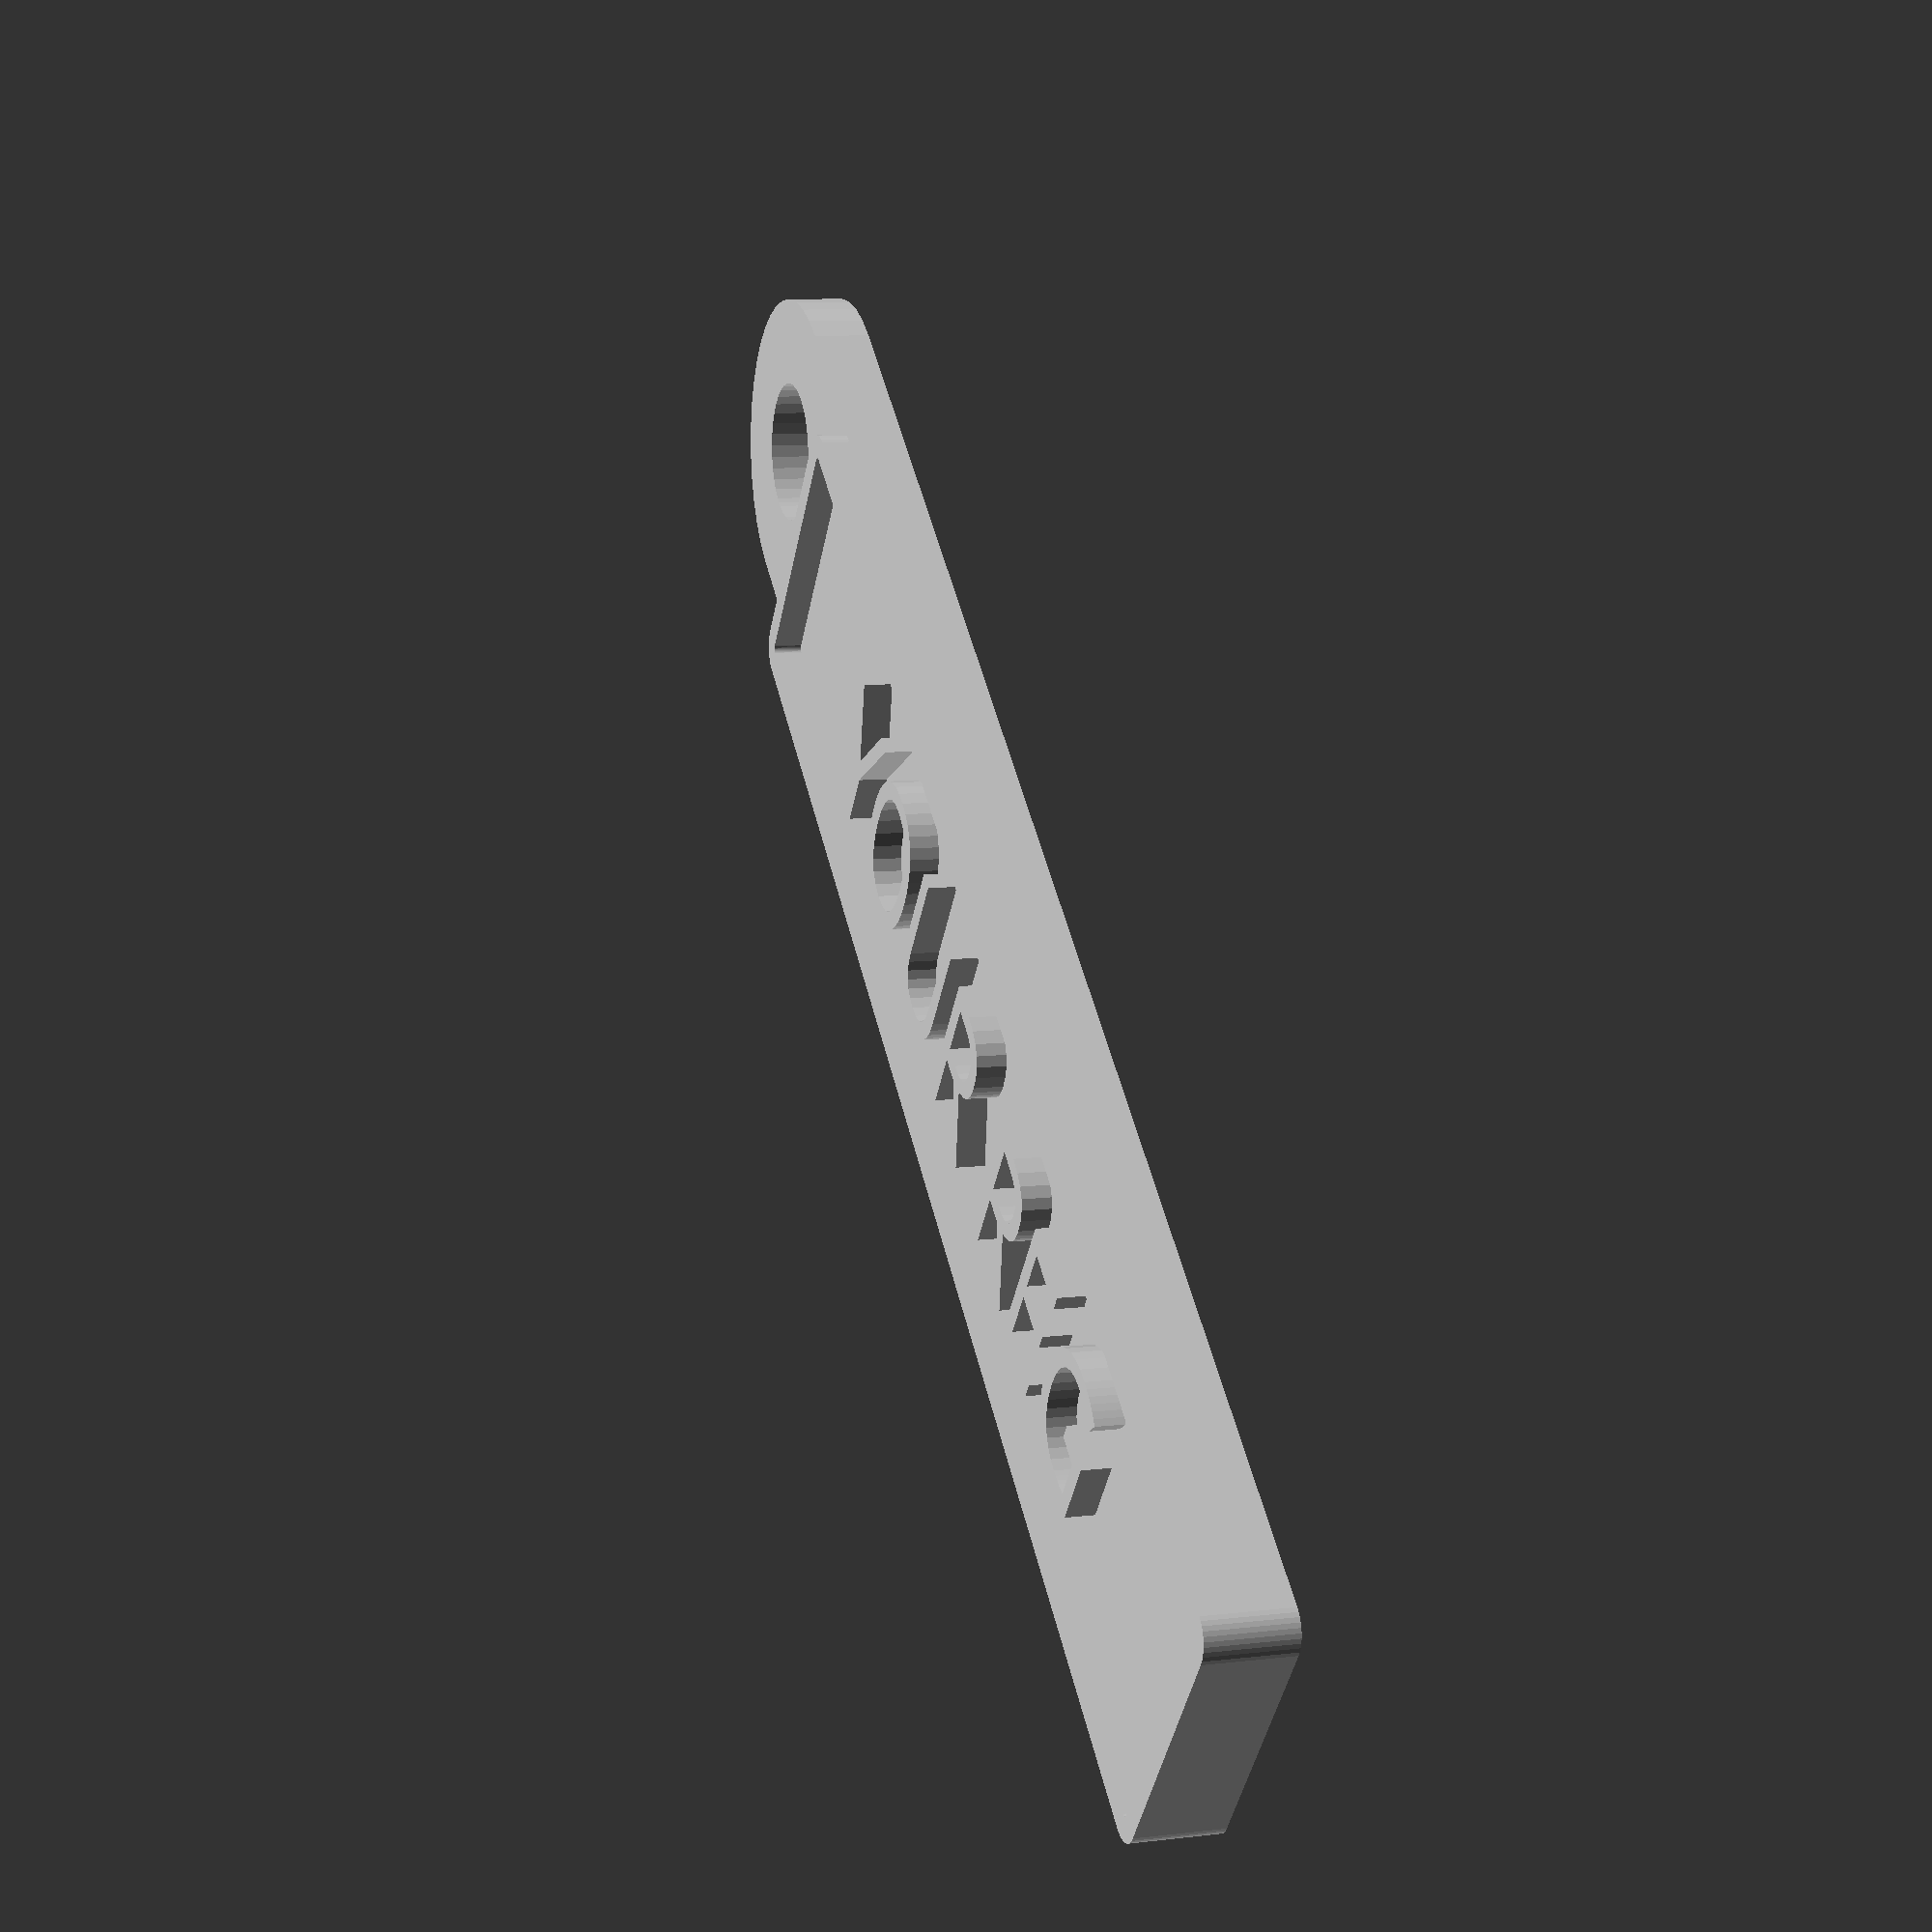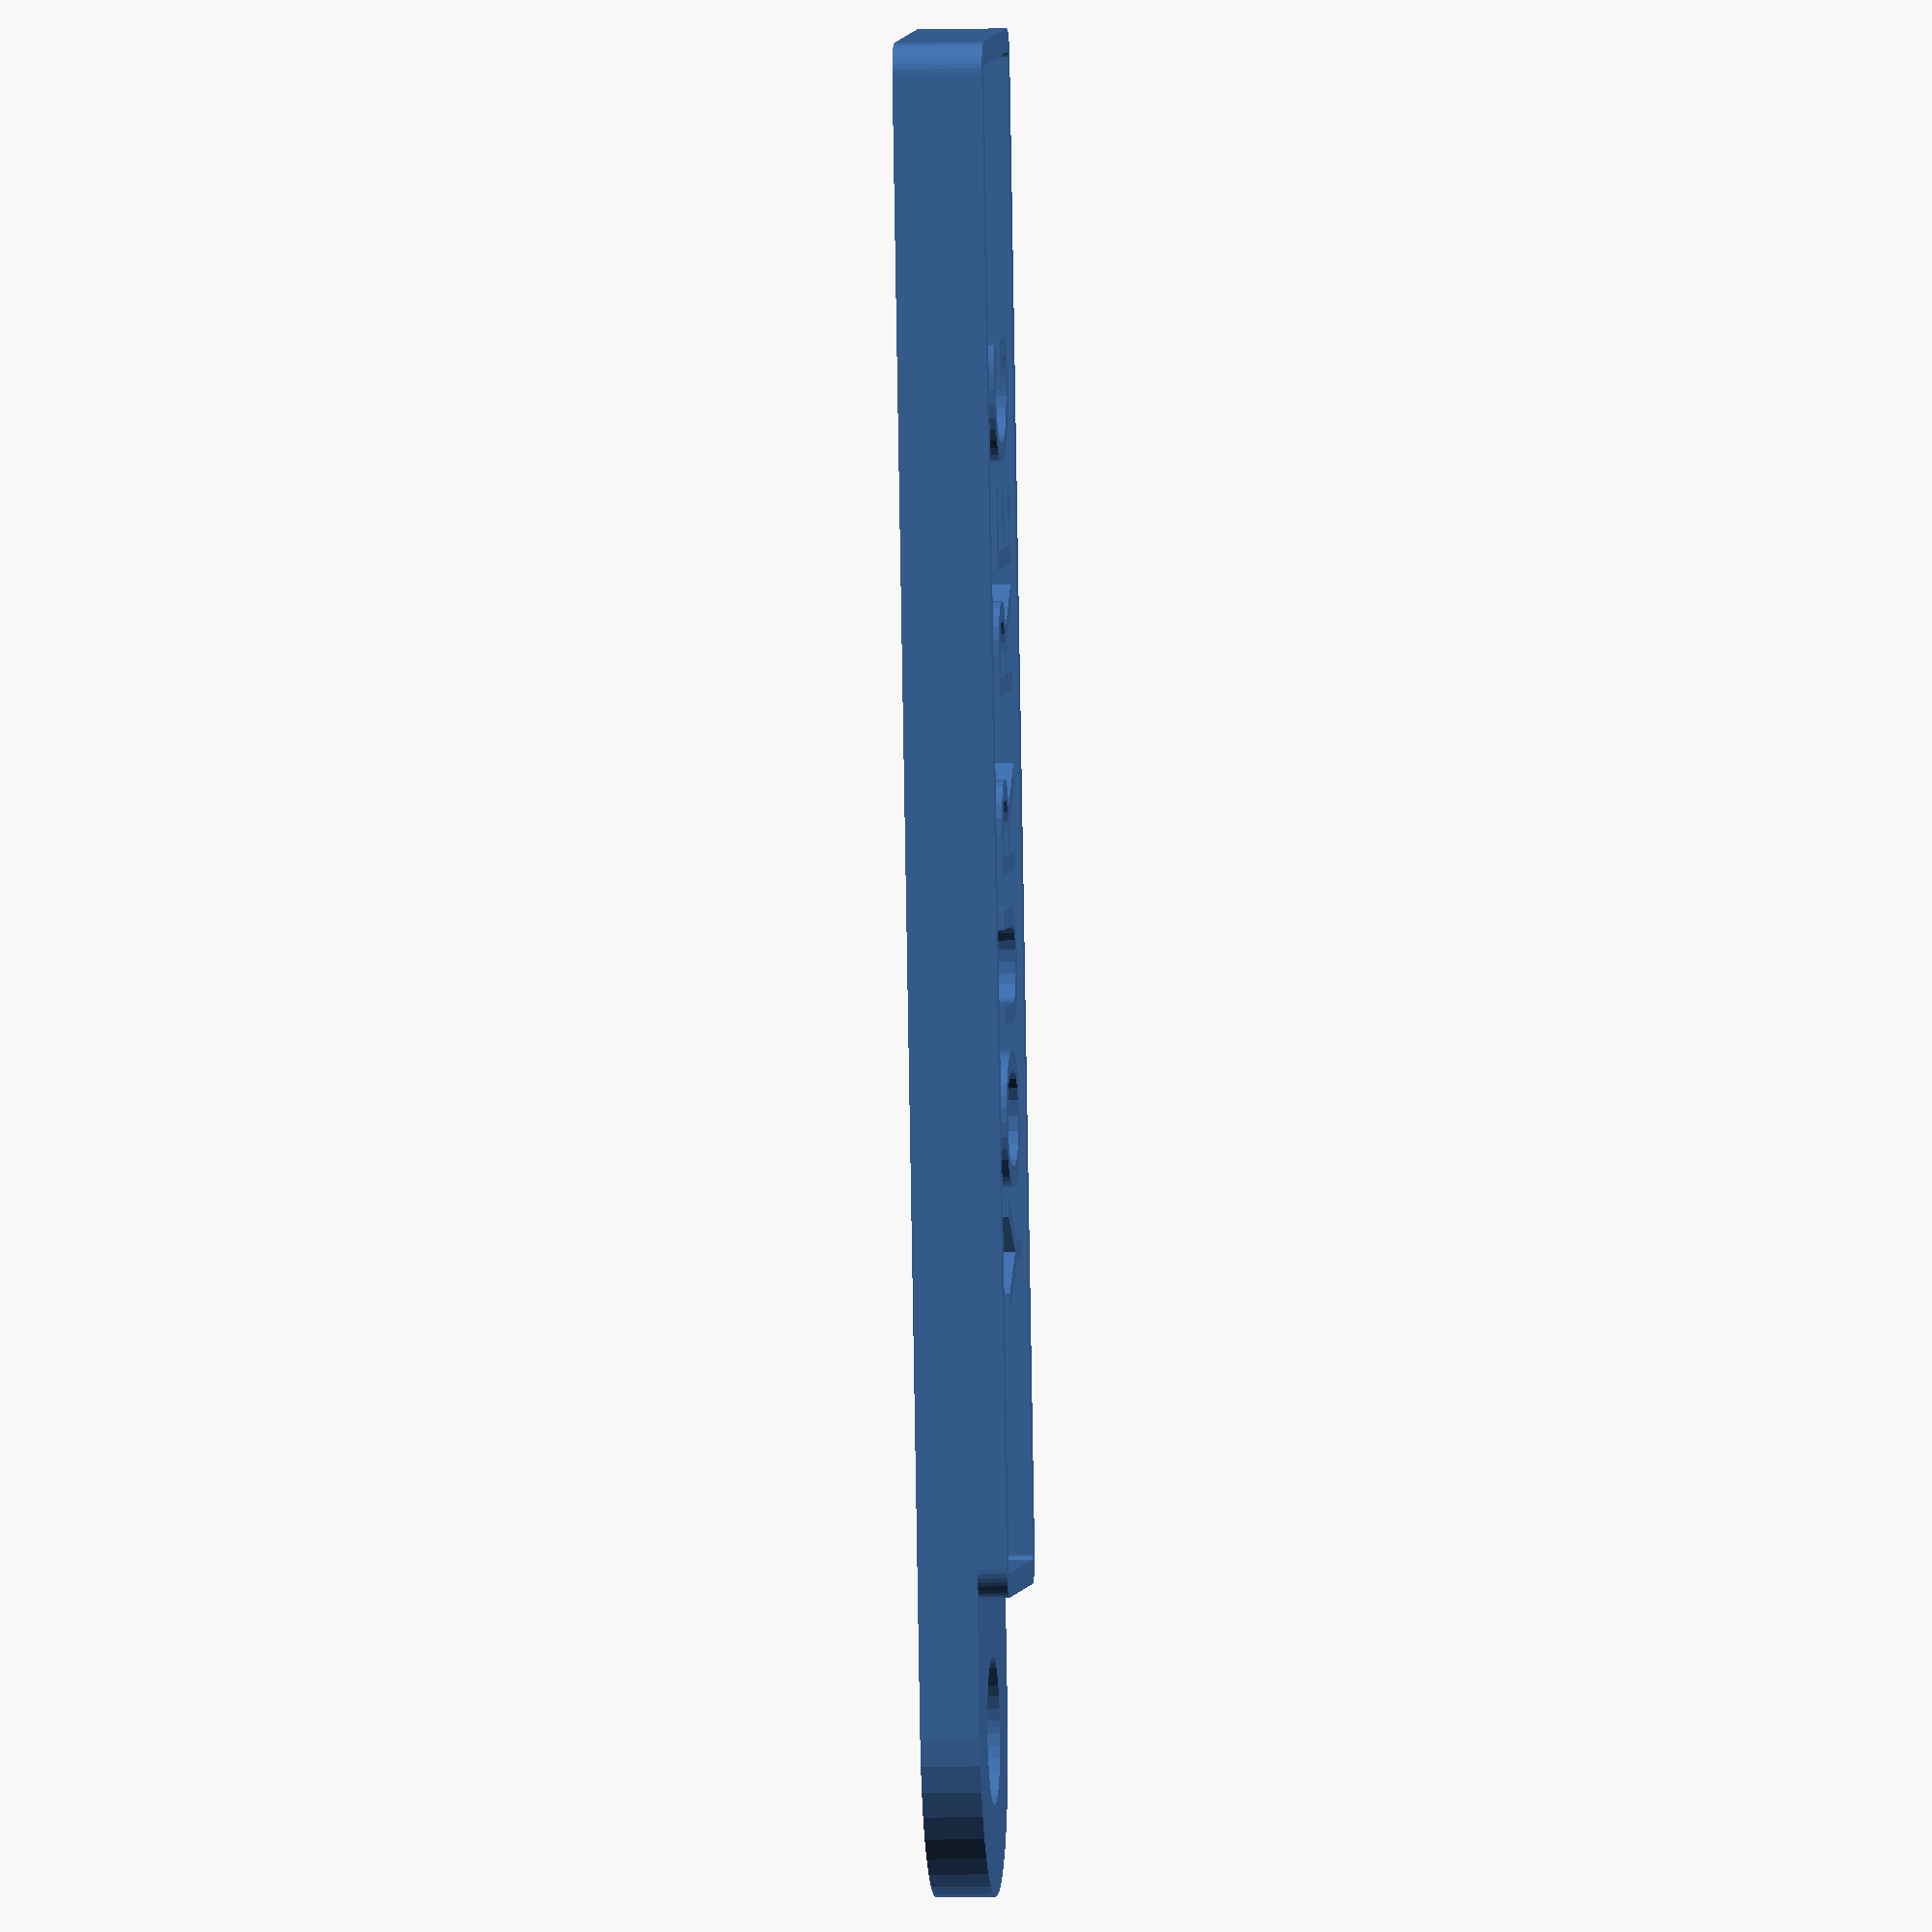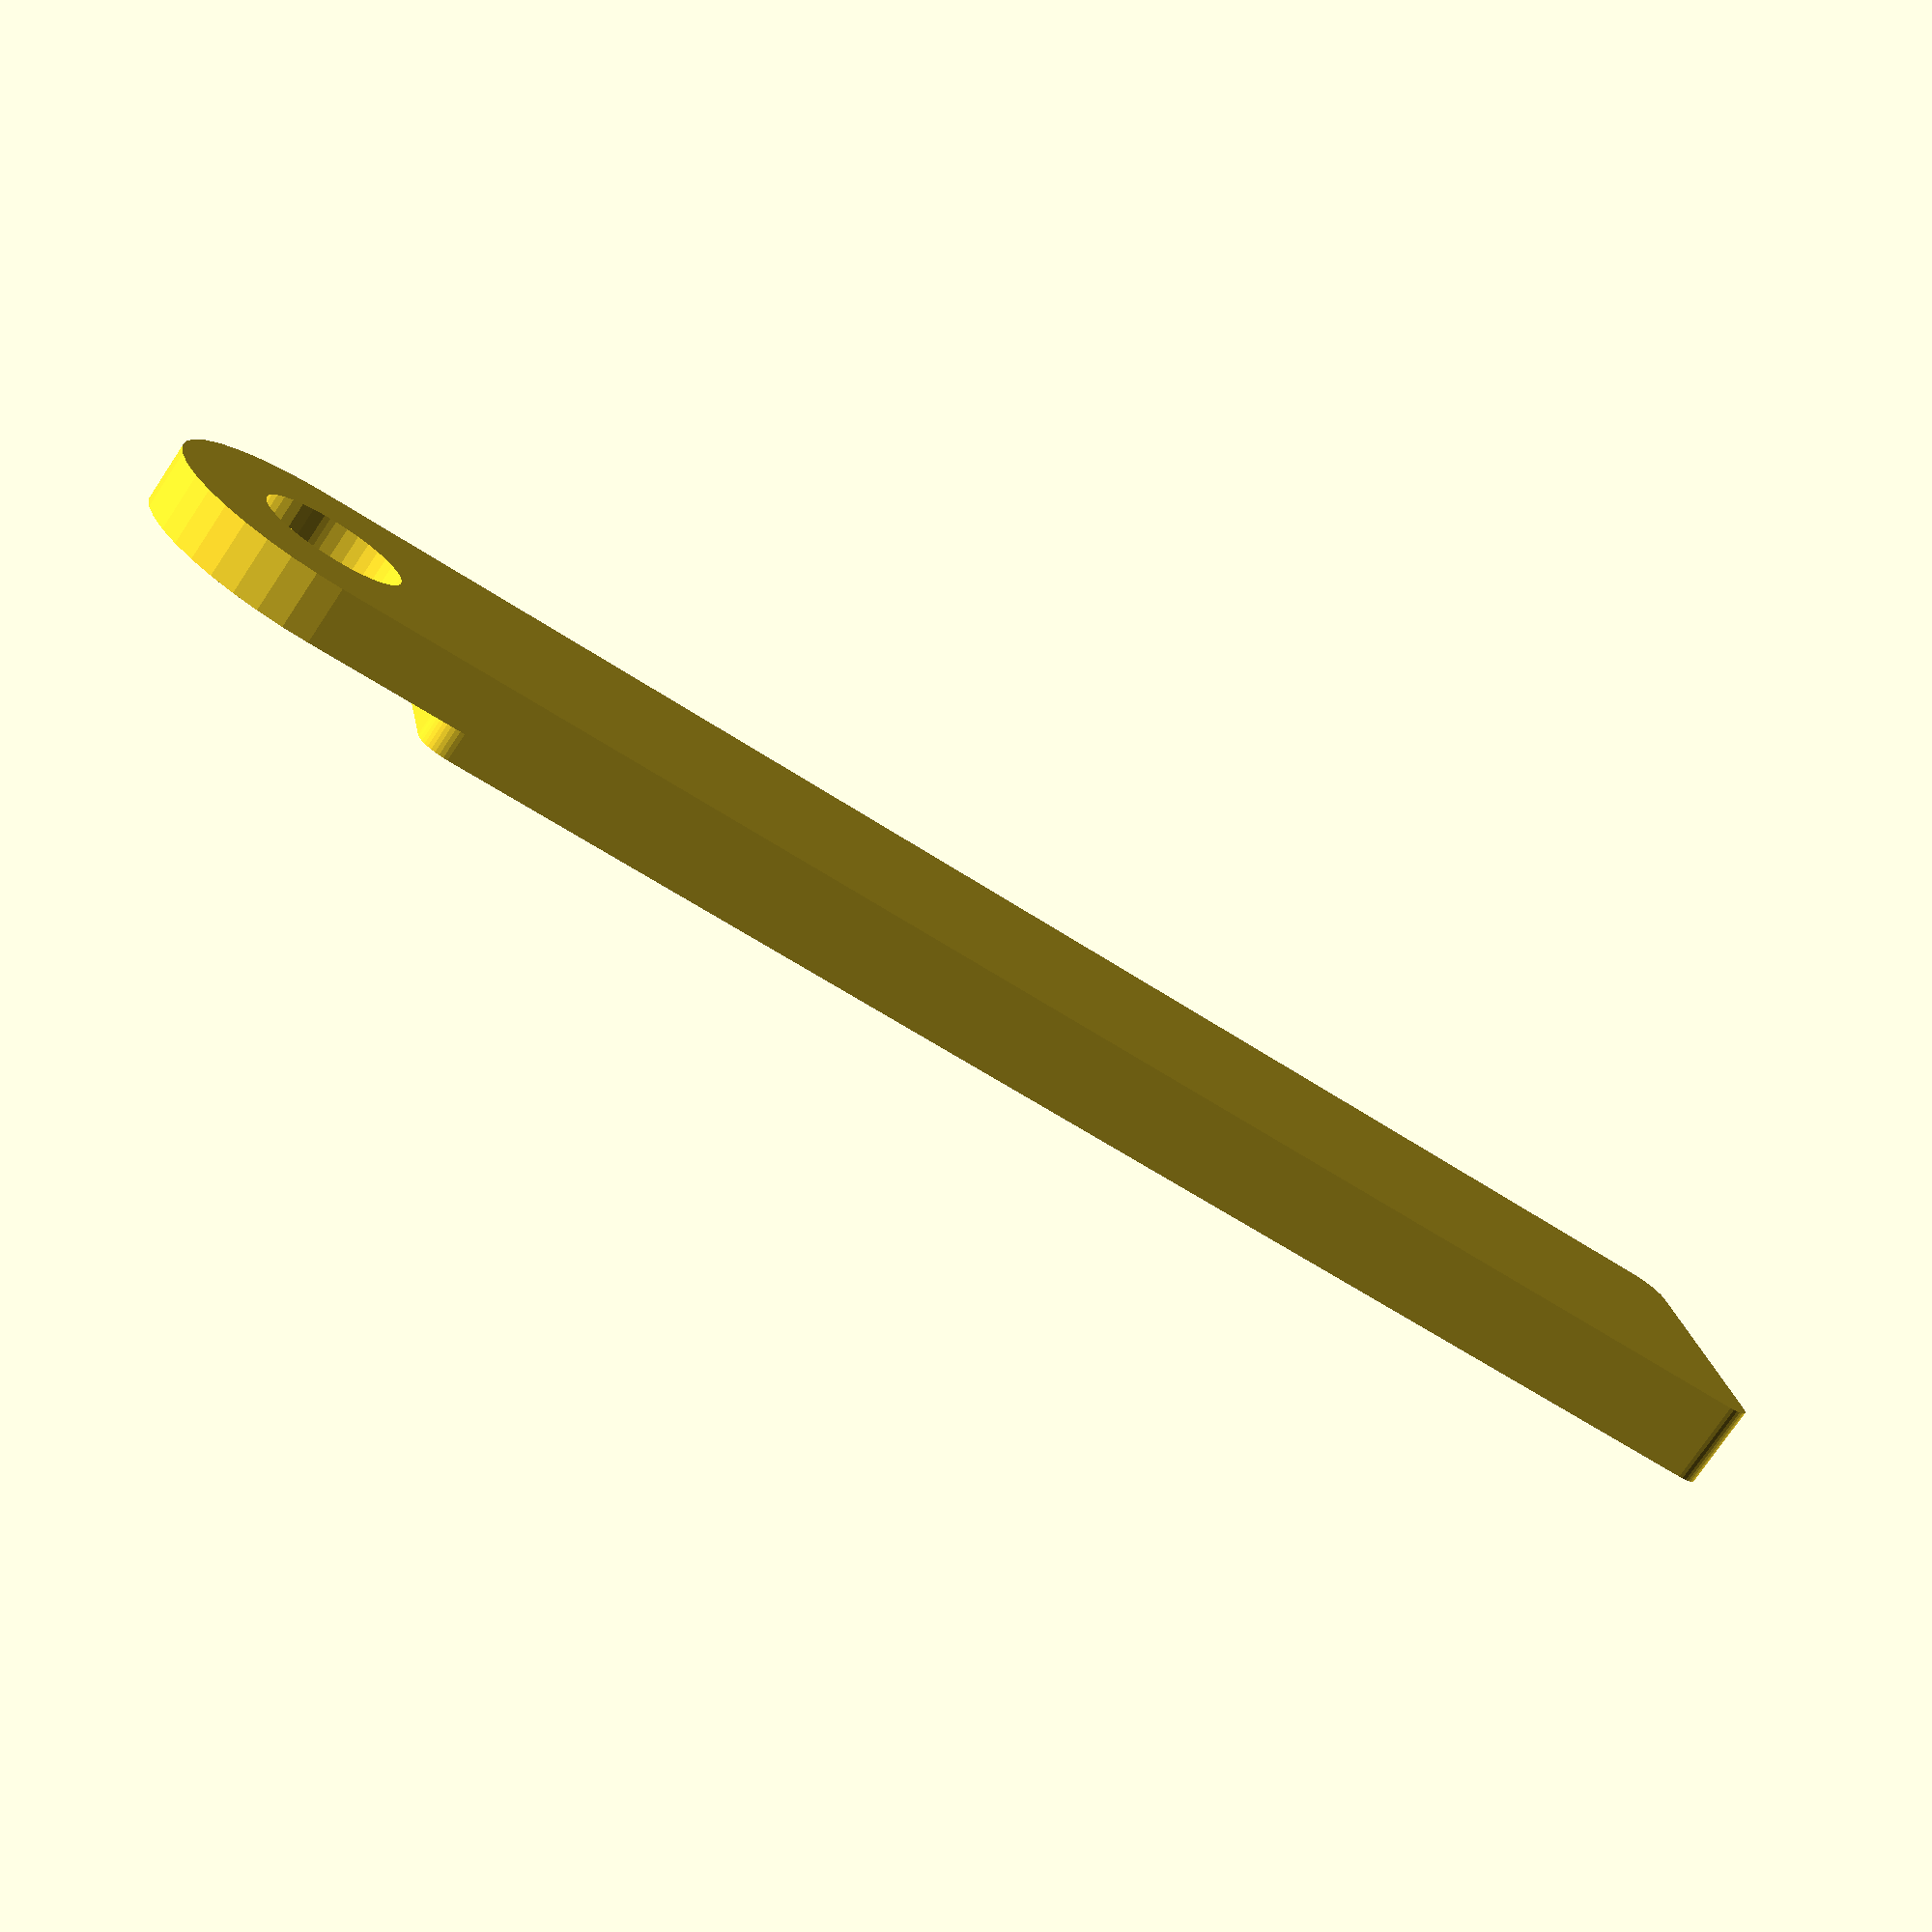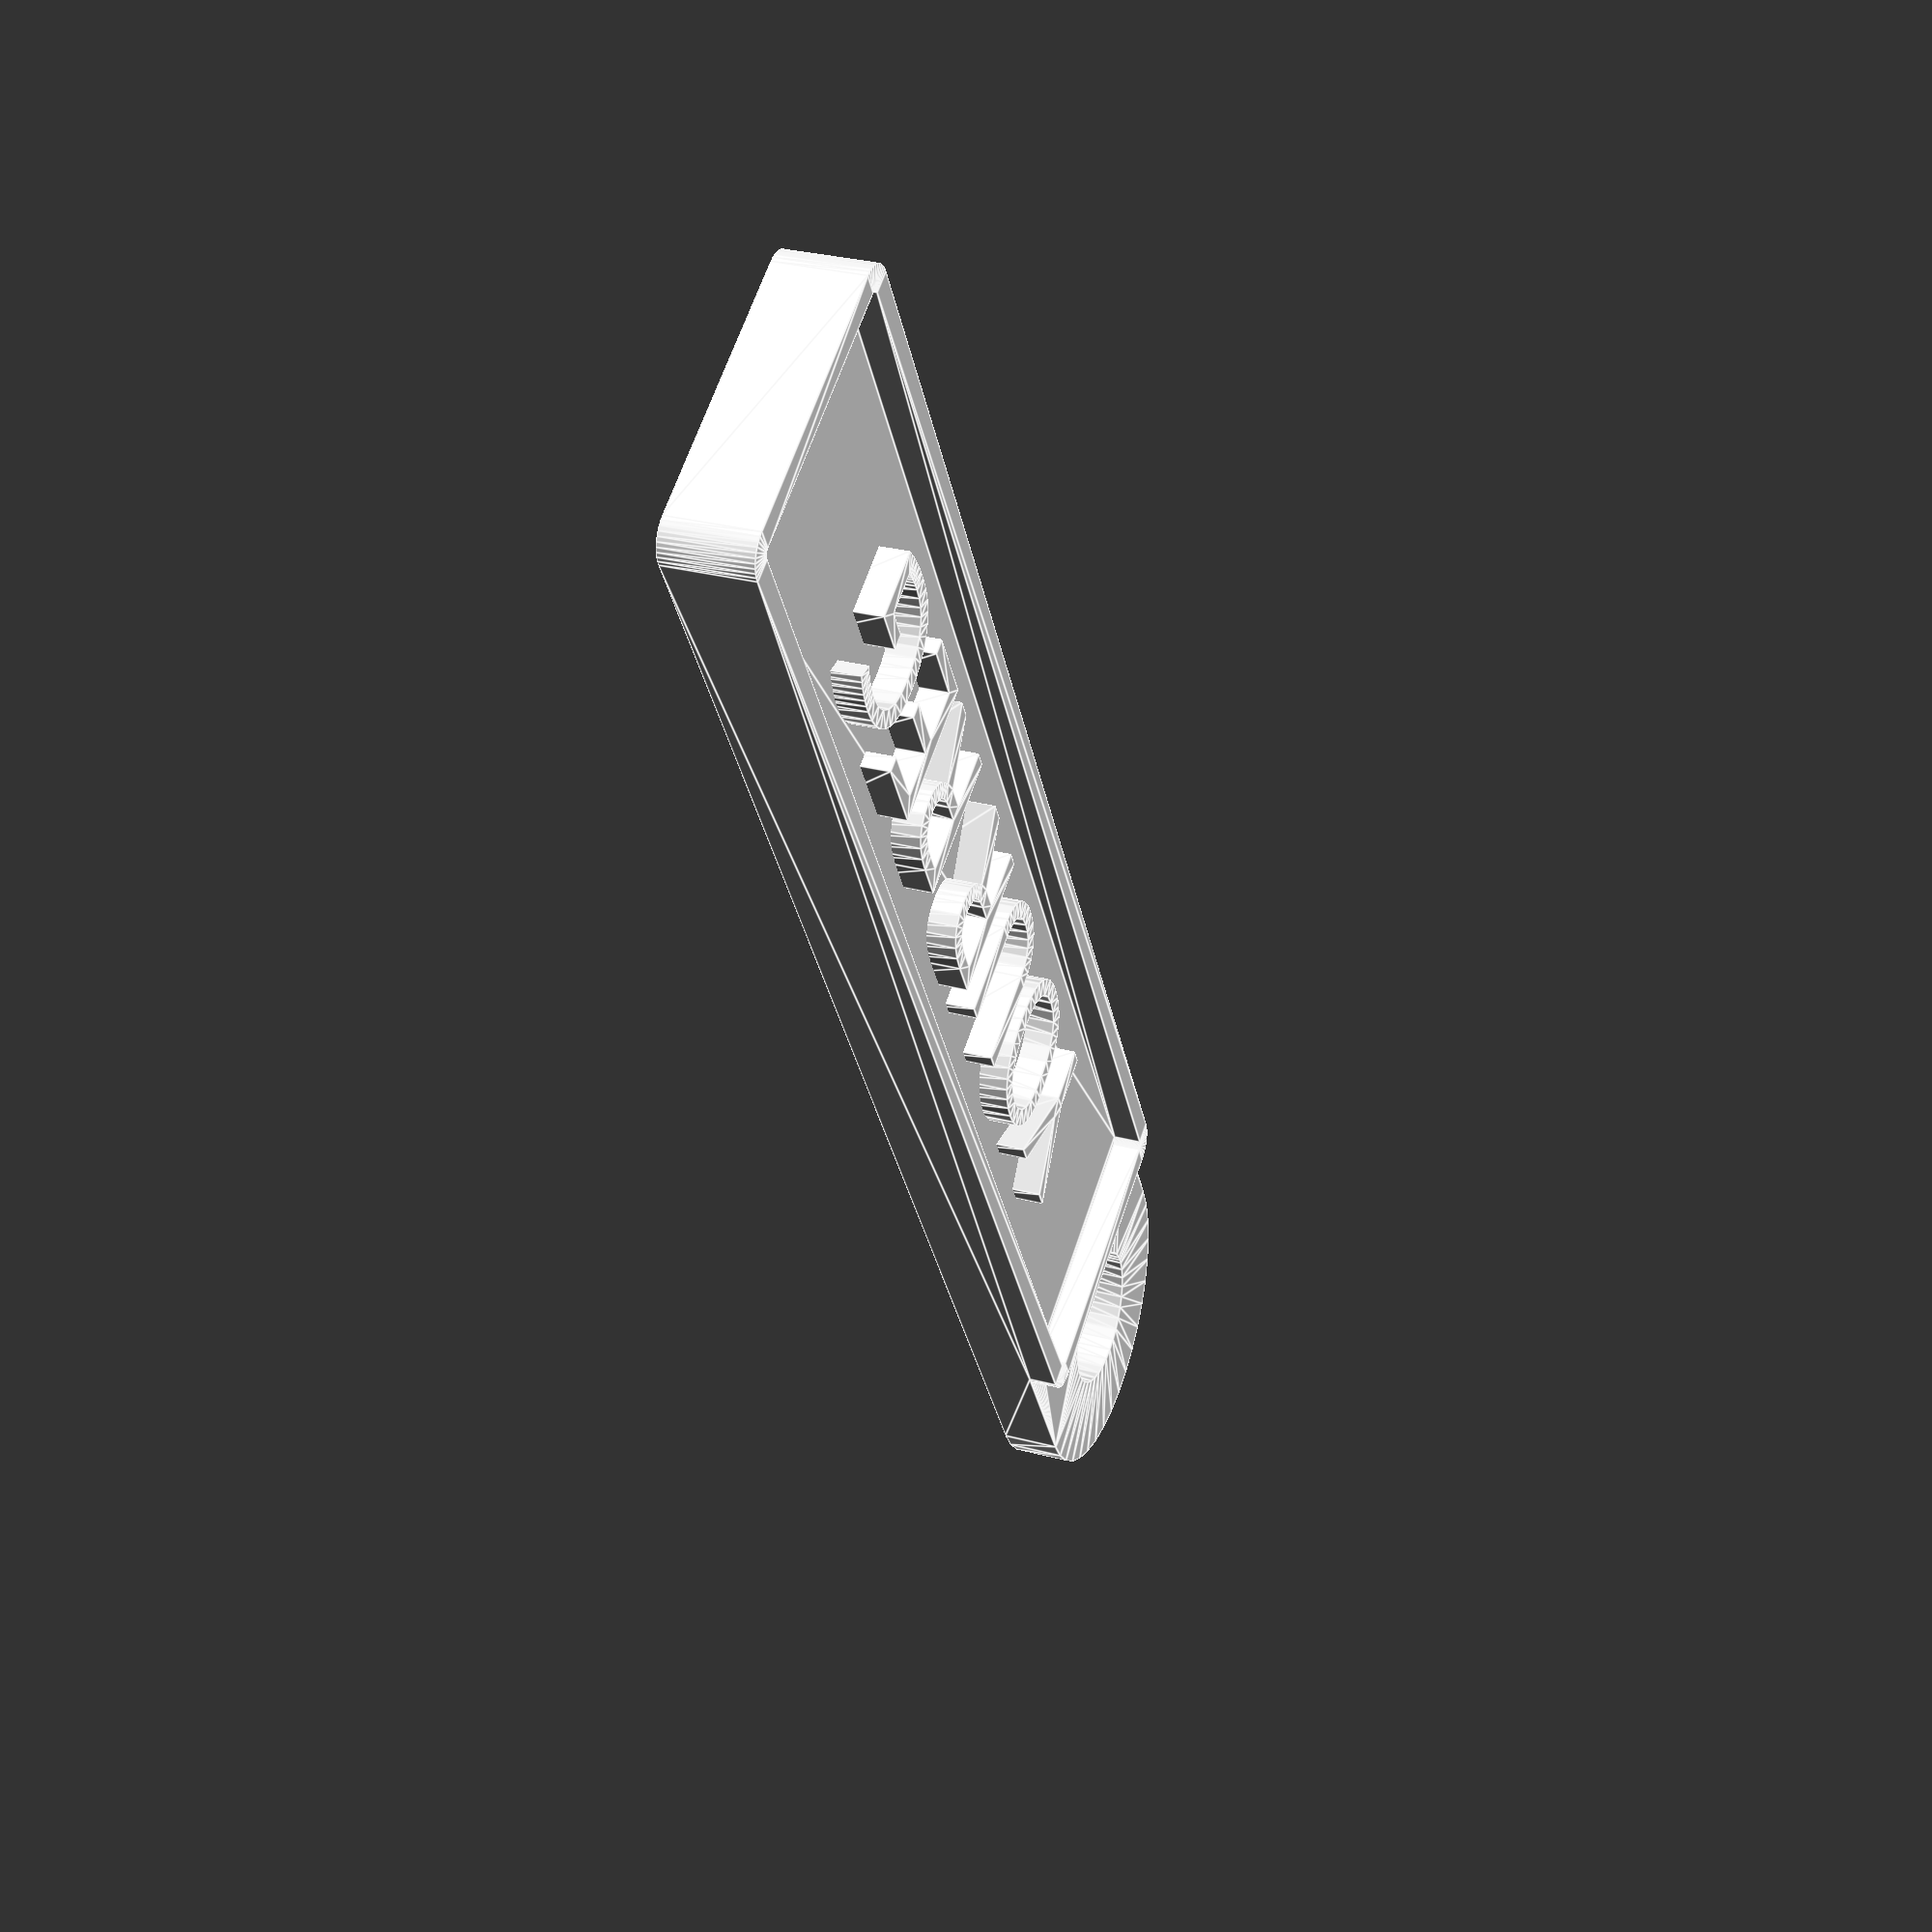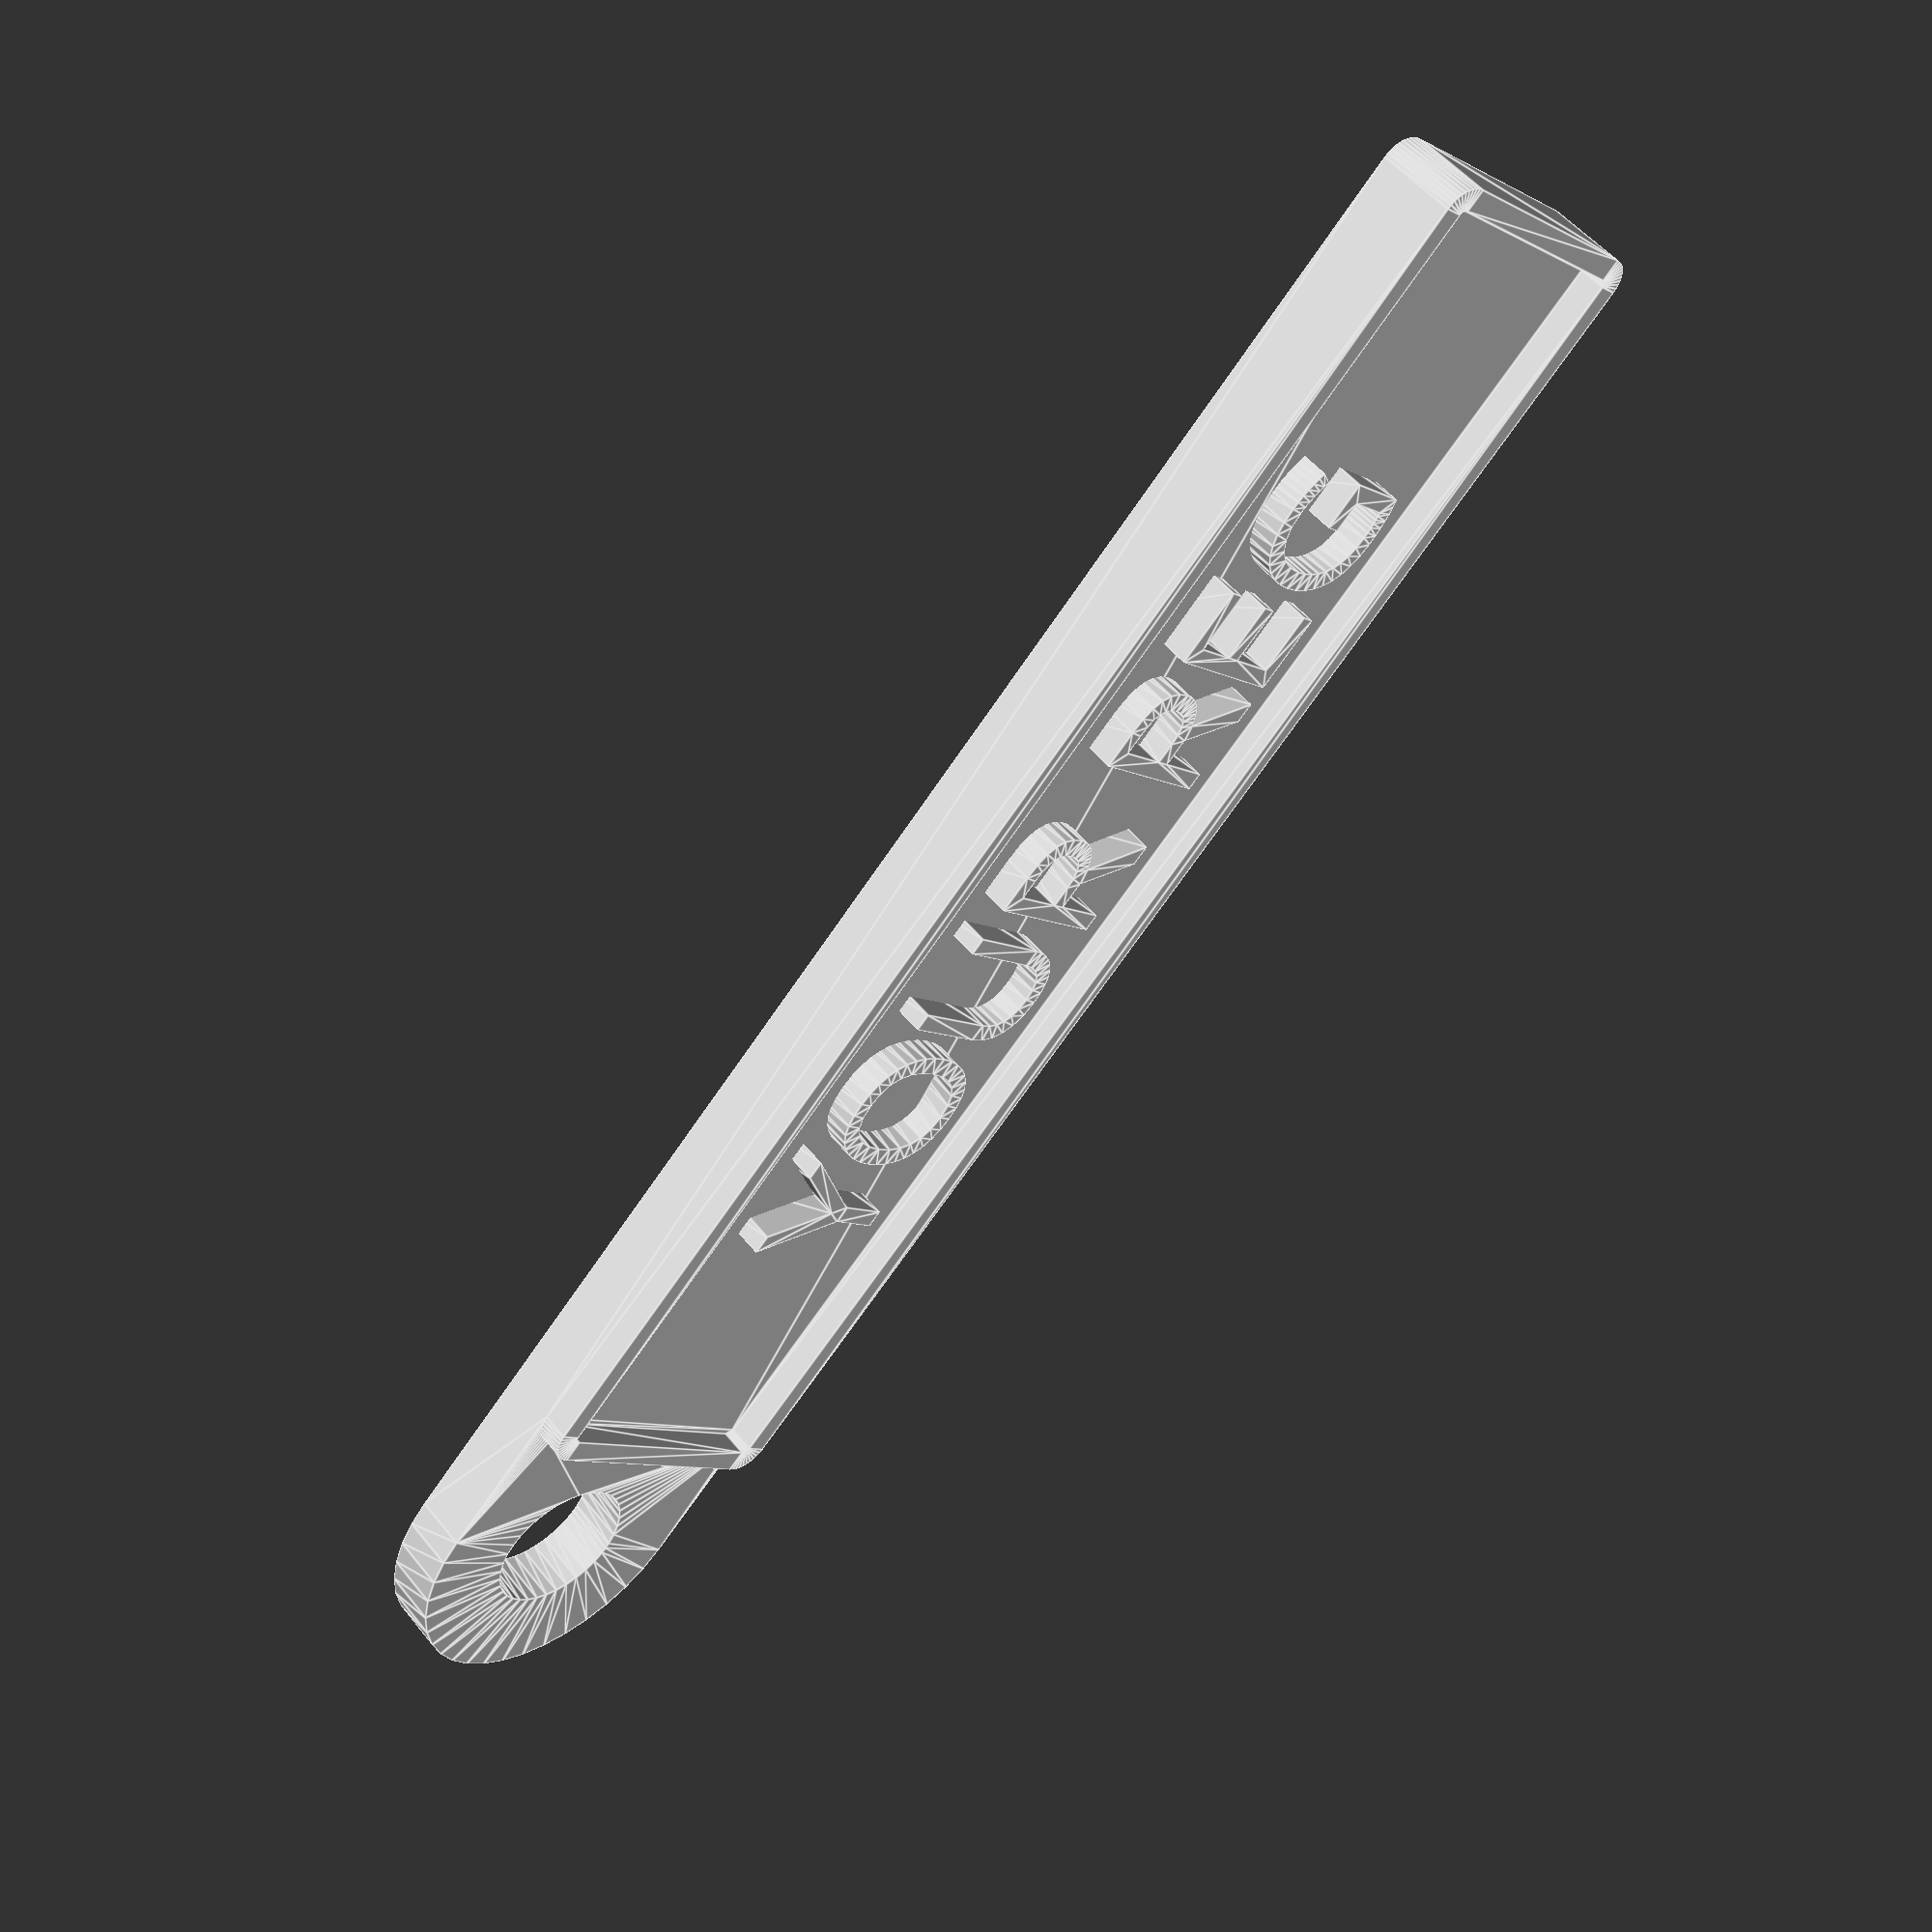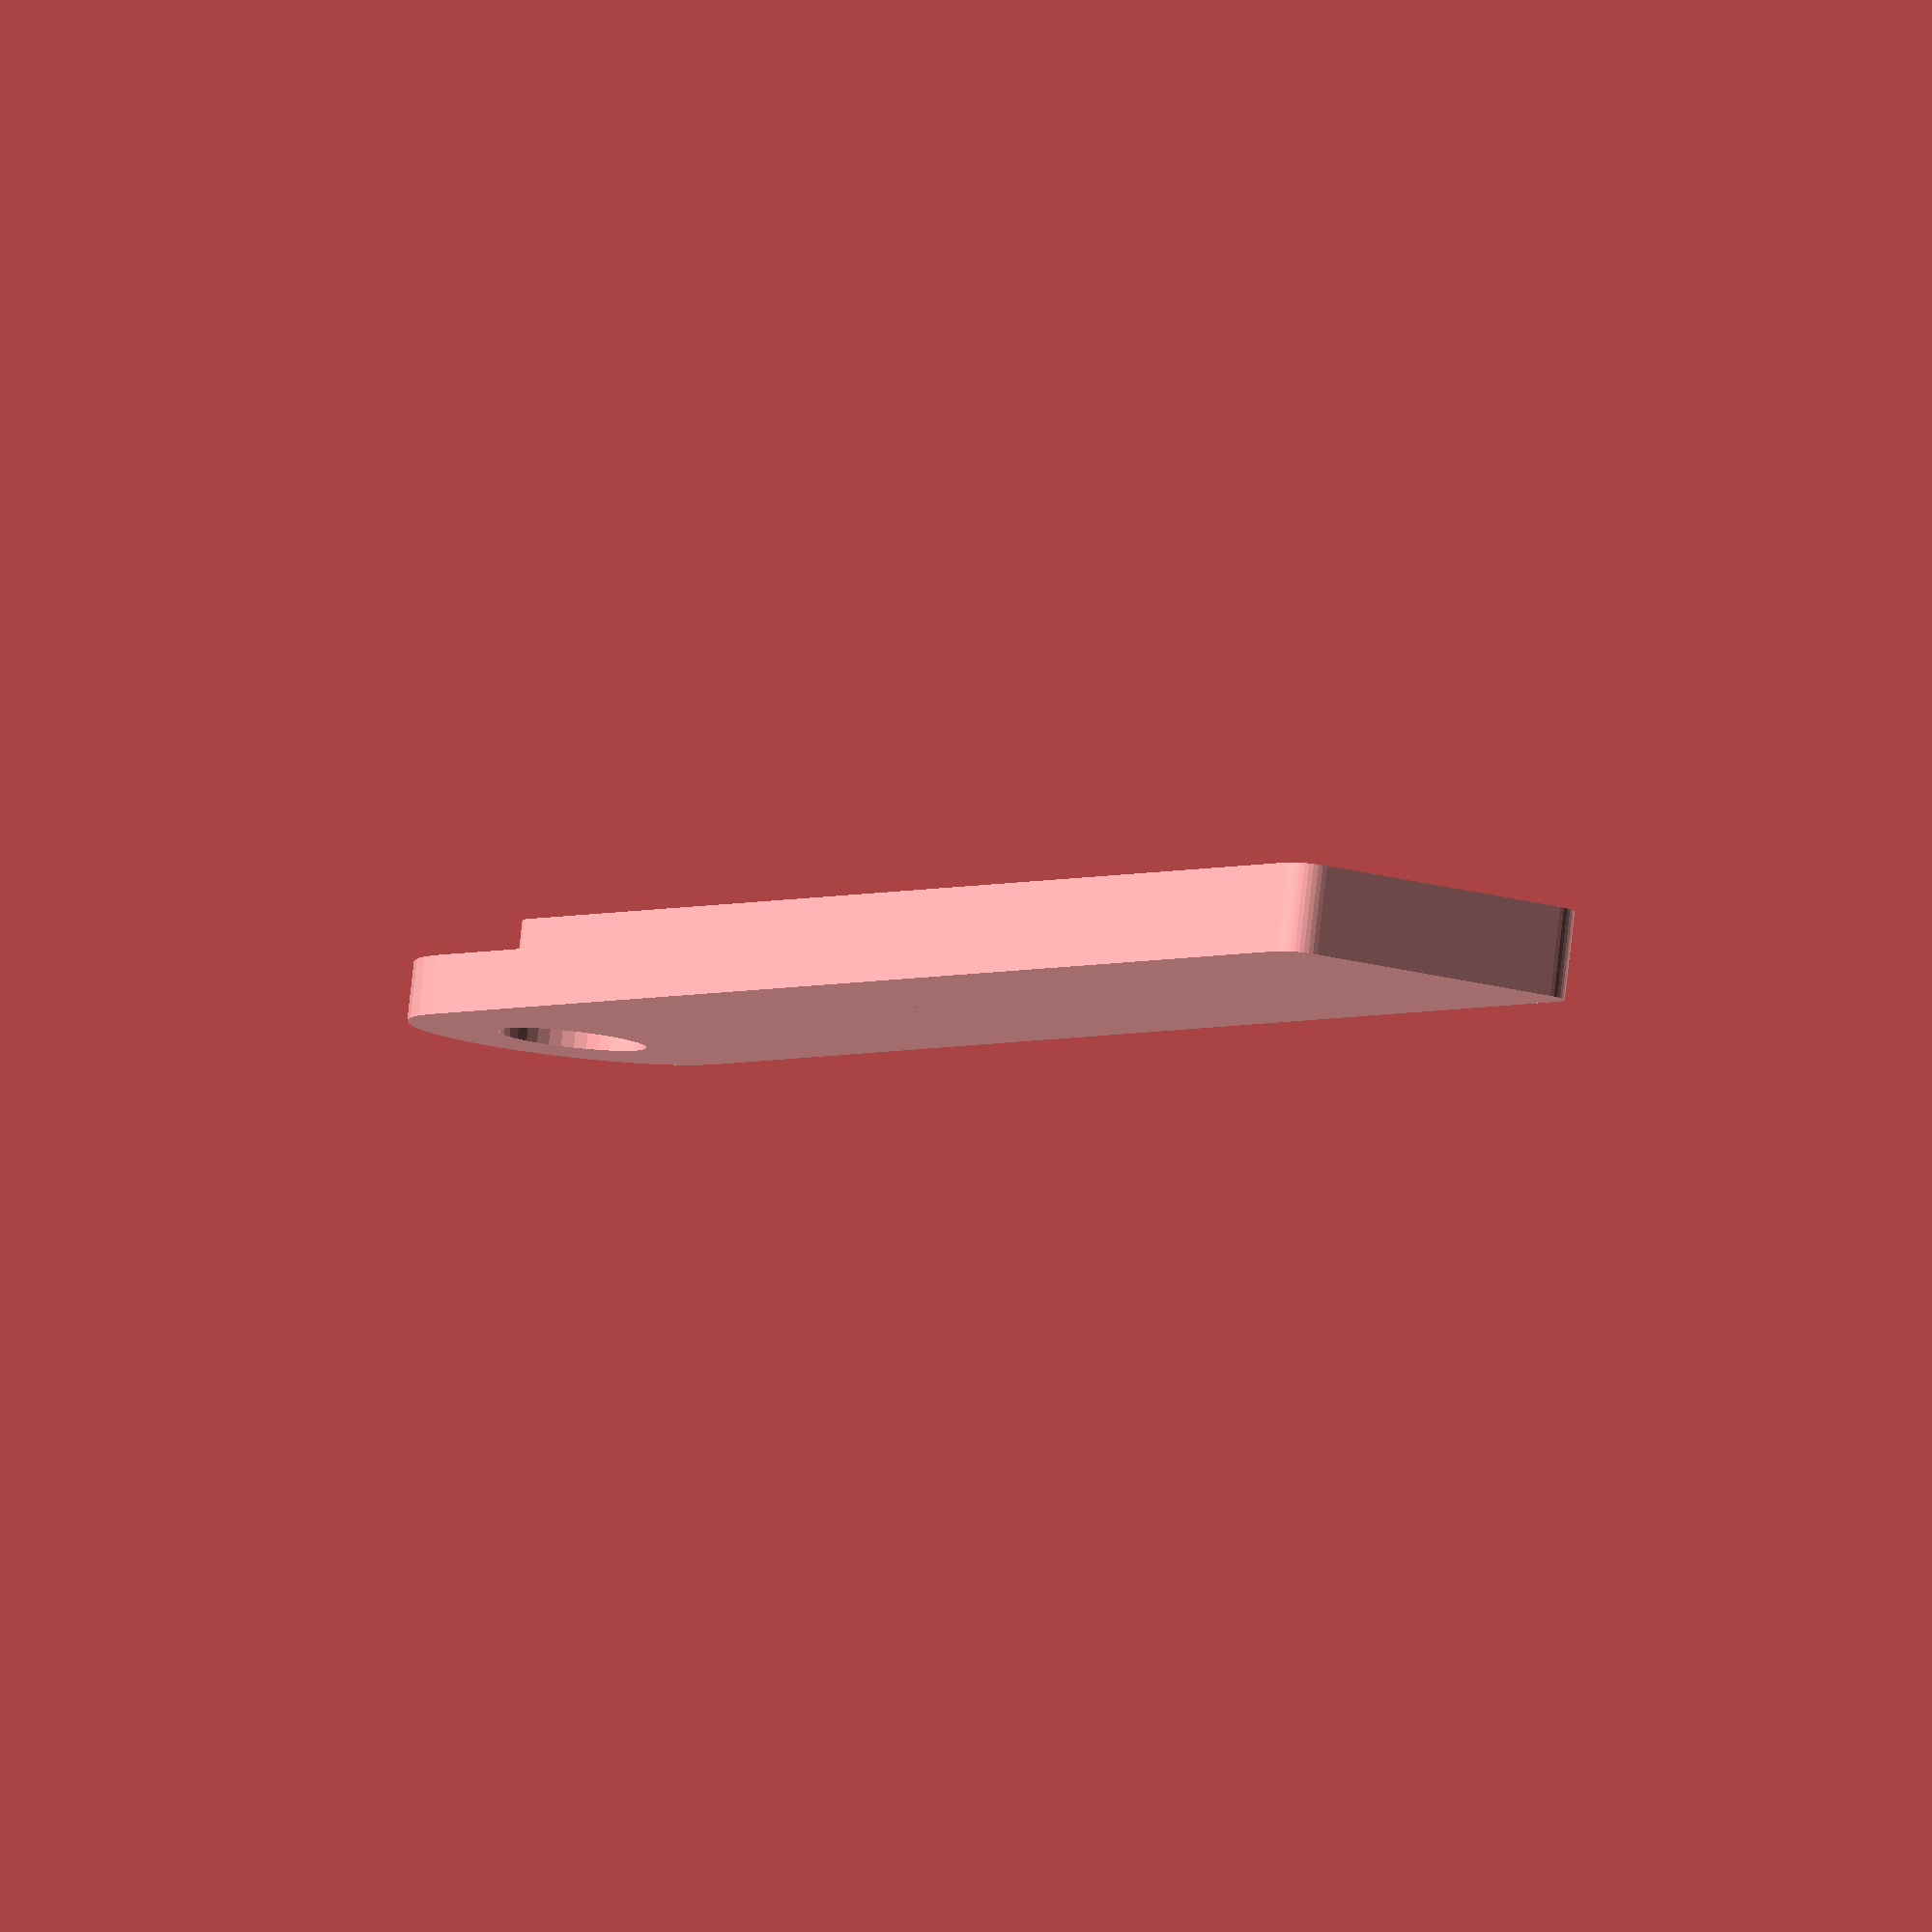
<openscad>
/* [Registration Plate] */

// Registration Plate Number
Registration = "YOUR REG";
font = "REGISTRATION PLATE UK:style=Regular";

 translate([36,5.55,0]) {
    linear_extrude(height = 3) {
        text(text = str(Registration), font = font, size = 5, valign = "center", halign = "center");
    }
}

 module object1(scale) {polyhedron(
 points=[[10.19528865814209,1.0000009536743164,3],[10.19528865814209,1.0000009536743164,2],[10.207600593566895,0.84356689453125,2],[10.19528865814209,1.0000009536743164,3],[10.207600593566895,0.84356689453125,2],[10.207600593566895,0.84356689453125,3],[10.207600593566895,0.84356689453125,3],[10.207600593566895,0.84356689453125,2],[10.244233131408691,0.6909828186035156,2],[10.207600593566895,0.84356689453125,3],[10.244233131408691,0.6909828186035156,2],[10.244233131408691,0.6909828186035156,3],[10.244233131408691,0.6909828186035156,3],[10.244233131408691,0.6909828186035156,2],[10.304283142089844,0.5460100173950195,2],[10.244233131408691,0.6909828186035156,3],[10.304283142089844,0.5460100173950195,2],[10.304283142089844,0.5460100173950195,3],[10.304283142089844,0.5460100173950195,3],[10.304283142089844,0.5460100173950195,2],[10.386273384094238,0.4122152328491211,2],[10.304283142089844,0.5460100173950195,3],[10.386273384094238,0.4122152328491211,2],[10.386273384094238,0.4122152328491211,3],[10.386273384094238,0.4122152328491211,3],[10.386273384094238,0.4122152328491211,2],[10.488182067871094,0.2928943634033203,2],[10.386273384094238,0.4122152328491211,3],[10.488182067871094,0.2928943634033203,2],[10.488182067871094,0.2928943634033203,3],[10.488182067871094,0.2928943634033203,3],[10.488182067871094,0.2928943634033203,2],[10.607502937316895,0.19098281860351562,2],[10.488182067871094,0.2928943634033203,3],[10.607502937316895,0.19098281860351562,2],[10.607502937316895,0.19098281860351562,3],[10.607502937316895,0.19098281860351562,3],[10.607502937316895,0.19098281860351562,2],[10.74129867553711,0.1089935302734375,2],[10.607502937316895,0.19098281860351562,3],[10.74129867553711,0.1089935302734375,2],[10.74129867553711,0.1089935302734375,3],[10.74129867553711,0.1089935302734375,3],[10.74129867553711,0.1089935302734375,2],[10.886272430419922,0.048943519592285156,2],[10.74129867553711,0.1089935302734375,3],[10.886272430419922,0.048943519592285156,2],[10.886272430419922,0.048943519592285156,3],[10.886272430419922,0.048943519592285156,3],[10.886272430419922,0.048943519592285156,2],[11.038854598999023,0.012312889099121094,2],[10.886272430419922,0.048943519592285156,3],[11.038854598999023,0.012312889099121094,2],[11.038854598999023,0.012312889099121094,3],[11.038854598999023,0.012312889099121094,3],[11.038854598999023,0.012312889099121094,2],[11.19528865814209,9.5367431640625e-7,2],[11.038854598999023,0.012312889099121094,3],[11.19528865814209,9.5367431640625e-7,2],[11.19528865814209,9.5367431640625e-7,3],[5.529997825622559,9.5367431640625e-7,2],[5.529997825622559,9.5367431640625e-7,-8.359222647413844e-9],[11.19528865814209,9.5367431640625e-7,2],[11.19528865814209,9.5367431640625e-7,2],[5.529997825622559,9.5367431640625e-7,-8.359222647413844e-9],[61.19528579711914,9.5367431640625e-7,-8.359222647413844e-9],[11.19528865814209,9.5367431640625e-7,2],[61.19528579711914,9.5367431640625e-7,-8.359222647413844e-9],[11.19528865814209,9.5367431640625e-7,3],[11.19528865814209,9.5367431640625e-7,3],[61.19528579711914,9.5367431640625e-7,-8.359222647413844e-9],[61.19528579711914,9.5367431640625e-7,3],[61.19528579711914,9.5367431640625e-7,3],[61.19528579711914,9.5367431640625e-7,-8.359222647413844e-9],[61.35171890258789,0.012312889099121094,-7.821029157639714e-9],[61.19528579711914,9.5367431640625e-7,3],[61.35171890258789,0.012312889099121094,-7.821029157639714e-9],[61.35171890258789,0.012312889099121094,3],[61.35171890258789,0.012312889099121094,3],[61.35171890258789,0.012312889099121094,-7.821029157639714e-9],[61.50430679321289,0.048943519592285156,-6.219863735168474e-9],[61.35171890258789,0.012312889099121094,3],[61.50430679321289,0.048943519592285156,-6.219863735168474e-9],[61.50430679321289,0.048943519592285156,3],[61.50430679321289,0.048943519592285156,3],[61.50430679321289,0.048943519592285156,-6.219863735168474e-9],[61.64927673339844,0.1089935302734375,-3.595005182432942e-9],[61.50430679321289,0.048943519592285156,3],[61.64927673339844,0.1089935302734375,-3.595005182432942e-9],[61.64927673339844,0.1089935302734375,3],[61.64927673339844,0.1089935302734375,3],[61.64927673339844,0.1089935302734375,-3.595005182432942e-9],[61.78307342529297,0.19098281860351562,-1.1141310096718371e-11],[61.64927673339844,0.1089935302734375,3],[61.78307342529297,0.19098281860351562,-1.1141310096718371e-11],[61.78307342529297,0.19098281860351562,3],[61.78307342529297,0.19098281860351562,3],[61.78307342529297,0.19098281860351562,-1.1141310096718371e-11],[61.90239334106445,0.2928943634033203,4.443563739187084e-9],[61.78307342529297,0.19098281860351562,3],[61.90239334106445,0.2928943634033203,4.443563739187084e-9],[61.90239334106445,0.2928943634033203,3],[61.90239334106445,0.2928943634033203,3],[61.90239334106445,0.2928943634033203,4.443563739187084e-9],[62.004302978515625,0.4122152328491211,9.659231636760524e-9],[61.90239334106445,0.2928943634033203,3],[62.004302978515625,0.4122152328491211,9.659231636760524e-9],[62.004302978515625,0.4122152328491211,3],[62.004302978515625,0.4122152328491211,3],[62.004302978515625,0.4122152328491211,9.659231636760524e-9],[62.0862922668457,0.5460100173950195,1.5507595207964187e-8],[62.004302978515625,0.4122152328491211,3],[62.0862922668457,0.5460100173950195,1.5507595207964187e-8],[62.0862922668457,0.5460100173950195,3],[62.0862922668457,0.5460100173950195,3],[62.0862922668457,0.5460100173950195,1.5507595207964187e-8],[62.14634323120117,0.6909828186035156,2.1844556385985925e-8],[62.0862922668457,0.5460100173950195,3],[62.14634323120117,0.6909828186035156,2.1844556385985925e-8],[62.14634323120117,0.6909828186035156,3],[62.14634323120117,0.6909828186035156,3],[62.14634323120117,0.6909828186035156,2.1844556385985925e-8],[62.18297576904297,0.84356689453125,2.8514222094599972e-8],[62.14634323120117,0.6909828186035156,3],[62.18297576904297,0.84356689453125,2.8514222094599972e-8],[62.18297576904297,0.84356689453125,3],[62.18297576904297,0.84356689453125,3],[62.18297576904297,0.84356689453125,2.8514222094599972e-8],[62.19528579711914,1.0000009536743164,3.535217274475144e-8],[62.18297576904297,0.84356689453125,3],[62.19528579711914,1.0000009536743164,3.535217274475144e-8],[62.19528579711914,1.0000009536743164,3],[62.19528579711914,10.100000381469727,3.000000476837158],[62.19528579711914,1.0000009536743164,3],[62.19528579711914,10.100000381469727,4.3312579123266914e-7],[62.19528579711914,10.100000381469727,4.3312579123266914e-7],[62.19528579711914,1.0000009536743164,3],[62.19528579711914,1.0000009536743164,3.535217274475144e-8],[62.19528579711914,10.100000381469727,3.000000476837158],[62.19528579711914,10.100000381469727,4.3312579123266914e-7],[62.18297576904297,10.25643539428711,4.399637418828206e-7],[62.19528579711914,10.100000381469727,3.000000476837158],[62.18297576904297,10.25643539428711,4.399637418828206e-7],[62.18297576904297,10.256434440612793,3.000000476837158],[62.18297576904297,10.256434440612793,3.000000476837158],[62.18297576904297,10.25643539428711,4.399637418828206e-7],[62.14634323120117,10.409017562866211,4.466333507480158e-7],[62.18297576904297,10.256434440612793,3.000000476837158],[62.14634323120117,10.409017562866211,4.466333507480158e-7],[62.14634323120117,10.409017562866211,3.000000476837158],[62.14634323120117,10.409017562866211,3.000000476837158],[62.14634323120117,10.409017562866211,4.466333507480158e-7],[62.0862922668457,10.553991317749023,4.5297034034774697e-7],[62.14634323120117,10.409017562866211,3.000000476837158],[62.0862922668457,10.553991317749023,4.5297034034774697e-7],[62.0862922668457,10.553991317749023,3.000000476837158],[62.0862922668457,10.553991317749023,3.000000476837158],[62.0862922668457,10.553991317749023,4.5297034034774697e-7],[62.004302978515625,10.687786102294922,4.588186754972412e-7],[62.0862922668457,10.553991317749023,3.000000476837158],[62.004302978515625,10.687786102294922,4.588186754972412e-7],[62.004302978515625,10.687786102294922,3.000000476837158],[62.004302978515625,10.687786102294922,3.000000476837158],[62.004302978515625,10.687786102294922,4.588186754972412e-7],[61.90239334106445,10.807106971740723,4.640344002382335e-7],[62.004302978515625,10.687786102294922,3.000000476837158],[61.90239334106445,10.807106971740723,4.640344002382335e-7],[61.90239334106445,10.807106971740723,3.000000476837158],[61.90239334106445,10.807106971740723,3.000000476837158],[61.90239334106445,10.807106971740723,4.640344002382335e-7],[61.78307342529297,10.909017562866211,4.68489020022389e-7],[61.90239334106445,10.807106971740723,3.000000476837158],[61.78307342529297,10.909017562866211,4.68489020022389e-7],[61.78307342529297,10.909017562866211,3.000000476837158],[61.78307342529297,10.909017562866211,3.000000476837158],[61.78307342529297,10.909017562866211,4.68489020022389e-7],[61.64927673339844,10.991006851196289,4.7207291231643467e-7],[61.78307342529297,10.909017562866211,3.000000476837158],[61.64927673339844,10.991006851196289,4.7207291231643467e-7],[61.64927673339844,10.991006851196289,3.000000476837158],[61.64927673339844,10.991006851196289,3.000000476837158],[61.64927673339844,10.991006851196289,4.7207291231643467e-7],[61.50430679321289,11.051056861877441,4.746977708691702e-7],[61.64927673339844,10.991006851196289,3.000000476837158],[61.50430679321289,11.051056861877441,4.746977708691702e-7],[61.50430679321289,11.051056861877441,3.000000476837158],[61.50430679321289,11.051056861877441,3.000000476837158],[61.50430679321289,11.051056861877441,4.746977708691702e-7],[61.35171890258789,11.087688446044922,4.762989931350603e-7],[61.50430679321289,11.051056861877441,3.000000476837158],[61.35171890258789,11.087688446044922,4.762989931350603e-7],[61.35171890258789,11.087688446044922,3.000000476837158],[61.35171890258789,11.087688446044922,3.000000476837158],[61.35171890258789,11.087688446044922,4.762989931350603e-7],[61.19528579711914,11.100000381469727,4.76837158203125e-7],[61.35171890258789,11.087688446044922,3.000000476837158],[61.19528579711914,11.100000381469727,4.76837158203125e-7],[61.19528579711914,11.100000381469727,3.000000476837158],[5.529997825622559,11.100000381469727,4.76837158203125e-7],[5.529997825622559,11.100000381469727,2.000000476837158],[11.19528865814209,11.100000381469727,2.000000476837158],[11.19528865814209,11.100000381469727,3.000000476837158],[61.19528579711914,11.100000381469727,3.000000476837158],[11.19528865814209,11.100000381469727,2.000000476837158],[11.19528865814209,11.100000381469727,2.000000476837158],[61.19528579711914,11.100000381469727,3.000000476837158],[61.19528579711914,11.100000381469727,4.76837158203125e-7],[11.19528865814209,11.100000381469727,2.000000476837158],[61.19528579711914,11.100000381469727,4.76837158203125e-7],[5.529997825622559,11.100000381469727,4.76837158203125e-7],[11.19528865814209,11.100000381469727,3.000000476837158],[11.19528865814209,11.100000381469727,2.000000476837158],[11.038854598999023,11.087688446044922,2.000000476837158],[11.19528865814209,11.100000381469727,3.000000476837158],[11.038854598999023,11.087688446044922,2.000000476837158],[11.038854598999023,11.087688446044922,3.000000476837158],[11.038854598999023,11.087688446044922,3.000000476837158],[11.038854598999023,11.087688446044922,2.000000476837158],[10.886272430419922,11.051056861877441,2.000000476837158],[11.038854598999023,11.087688446044922,3.000000476837158],[10.886272430419922,11.051056861877441,2.000000476837158],[10.886272430419922,11.051056861877441,3.000000476837158],[10.886272430419922,11.051056861877441,3.000000476837158],[10.886272430419922,11.051056861877441,2.000000476837158],[10.74129867553711,10.991006851196289,2.000000476837158],[10.886272430419922,11.051056861877441,3.000000476837158],[10.74129867553711,10.991006851196289,2.000000476837158],[10.74129867553711,10.991006851196289,3.000000476837158],[10.74129867553711,10.991006851196289,3.000000476837158],[10.74129867553711,10.991006851196289,2.000000476837158],[10.607502937316895,10.909017562866211,2.000000476837158],[10.74129867553711,10.991006851196289,3.000000476837158],[10.607502937316895,10.909017562866211,2.000000476837158],[10.607502937316895,10.909017562866211,3.000000476837158],[10.607502937316895,10.909017562866211,3.000000476837158],[10.607502937316895,10.909017562866211,2.000000476837158],[10.488182067871094,10.807106971740723,2.000000476837158],[10.607502937316895,10.909017562866211,3.000000476837158],[10.488182067871094,10.807106971740723,2.000000476837158],[10.488182067871094,10.807106971740723,3.000000476837158],[10.488182067871094,10.807106971740723,3.000000476837158],[10.488182067871094,10.807106971740723,2.000000476837158],[10.386273384094238,10.687786102294922,2.000000476837158],[10.488182067871094,10.807106971740723,3.000000476837158],[10.386273384094238,10.687786102294922,2.000000476837158],[10.386273384094238,10.687786102294922,3.000000476837158],[10.386273384094238,10.687786102294922,3.000000476837158],[10.386273384094238,10.687786102294922,2.000000476837158],[10.304283142089844,10.553991317749023,2.000000476837158],[10.386273384094238,10.687786102294922,3.000000476837158],[10.304283142089844,10.553991317749023,2.000000476837158],[10.304283142089844,10.553991317749023,3.000000476837158],[10.304283142089844,10.553991317749023,3.000000476837158],[10.304283142089844,10.553991317749023,2.000000476837158],[10.244233131408691,10.409017562866211,2.000000476837158],[10.304283142089844,10.553991317749023,3.000000476837158],[10.244233131408691,10.409017562866211,2.000000476837158],[10.244233131408691,10.409017562866211,3.000000476837158],[10.244233131408691,10.409017562866211,3.000000476837158],[10.244233131408691,10.409017562866211,2.000000476837158],[10.207600593566895,10.256434440612793,2.000000476837158],[10.244233131408691,10.409017562866211,3.000000476837158],[10.207600593566895,10.256434440612793,2.000000476837158],[10.207600593566895,10.256434440612793,3.000000476837158],[10.207600593566895,10.256434440612793,3.000000476837158],[10.207600593566895,10.256434440612793,2.000000476837158],[10.19528865814209,10.100000381469727,2.000000476837158],[10.207600593566895,10.256434440612793,3.000000476837158],[10.19528865814209,10.100000381469727,2.000000476837158],[10.19528865814209,10.100000381469727,3.000000476837158],[10.19528865814209,1.0000009536743164,2],[10.19528865814209,1.0000009536743164,3],[10.19528865814209,10.100000381469727,2.000000476837158],[10.19528865814209,10.100000381469727,2.000000476837158],[10.19528865814209,1.0000009536743164,3],[10.19528865814209,10.100000381469727,3.000000476837158],[7.53999137878418,4.063417911529541,1.6925835666370403e-7],[7.762312889099121,4.424490928649902,1.8504138665775827e-7],[61.19528579711914,9.5367431640625e-7,-8.359222647413844e-9],[61.19528579711914,11.100000381469727,4.76837158203125e-7],[7.849721431732178,6.482141494750977,2.7498413146531675e-7],[7.658822536468506,6.860768795013428,2.915344623488636e-7],[61.35171890258789,11.087688446044922,4.762989931350603e-7],[61.50430679321289,11.051056861877441,4.746977708691702e-7],[8.027745246887207,5.656103134155273,2.3887685074441833e-7],[7.658822536468506,6.860768795013428,2.915344623488636e-7],[7.406680107116699,7.201687335968018,3.0643647619399417e-7],[61.19528579711914,11.100000381469727,4.76837158203125e-7],[61.19528579711914,11.100000381469727,4.76837158203125e-7],[7.406680107116699,7.201687335968018,3.0643647619399417e-7],[7.10054874420166,7.495090007781982,3.192615167790791e-7],[61.19528579711914,11.100000381469727,4.76837158203125e-7],[7.10054874420166,7.495090007781982,3.192615167790791e-7],[5.529997825622559,11.100000381469727,4.76837158203125e-7],[5.529997825622559,11.100000381469727,4.76837158203125e-7],[7.10054874420166,7.495090007781982,3.192615167790791e-7],[6.749237060546875,7.7325358390808105,3.296406134722929e-7],[5.529997825622559,11.100000381469727,4.76837158203125e-7],[6.749237060546875,7.7325358390808105,3.296406134722929e-7],[6.362848281860352,7.907194137573242,3.372751393726503e-7],[7.53999137878418,4.063417911529541,1.6925835666370403e-7],[61.19528579711914,9.5367431640625e-7,-8.359222647413844e-9],[7.259845733642578,3.745110511779785,1.5534470776401577e-7],[62.18297576904297,0.84356689453125,2.8514222094599972e-8],[62.14634323120117,0.6909828186035156,2.1844556385985925e-8],[8.009750366210938,5.232455730438232,2.2035862912161974e-7],[61.35171890258789,11.087688446044922,4.762989931350603e-7],[8.027745246887207,5.656103134155273,2.3887685074441833e-7],[61.19528579711914,11.100000381469727,4.76837158203125e-7],[61.19528579711914,11.100000381469727,4.76837158203125e-7],[8.027745246887207,5.656103134155273,2.3887685074441833e-7],[7.973886966705322,6.0766987800598145,2.572616608631506e-7],[61.19528579711914,11.100000381469727,4.76837158203125e-7],[7.973886966705322,6.0766987800598145,2.572616608631506e-7],[7.849721431732178,6.482141494750977,2.7498413146531675e-7],[61.50430679321289,11.051056861877441,4.746977708691702e-7],[61.64927673339844,10.991006851196289,4.7207291231643467e-7],[8.027745246887207,5.656103134155273,2.3887685074441833e-7],[8.027745246887207,5.656103134155273,2.3887685074441833e-7],[61.64927673339844,10.991006851196289,4.7207291231643467e-7],[61.78307342529297,10.909017562866211,4.68489020022389e-7],[8.027745246887207,5.656103134155273,2.3887685074441833e-7],[61.78307342529297,10.909017562866211,4.68489020022389e-7],[61.90239334106445,10.807106971740723,4.640344002382335e-7],[61.90239334106445,10.807106971740723,4.640344002382335e-7],[62.004302978515625,10.687786102294922,4.588186754972412e-7],[8.027745246887207,5.656103134155273,2.3887685074441833e-7],[8.027745246887207,5.656103134155273,2.3887685074441833e-7],[62.004302978515625,10.687786102294922,4.588186754972412e-7],[62.0862922668457,10.553991317749023,4.5297034034774697e-7],[8.027745246887207,5.656103134155273,2.3887685074441833e-7],[62.0862922668457,10.553991317749023,4.5297034034774697e-7],[62.14634323120117,10.409017562866211,4.466333507480158e-7],[62.14634323120117,10.409017562866211,4.466333507480158e-7],[62.18297576904297,10.25643539428711,4.399637418828206e-7],[8.027745246887207,5.656103134155273,2.3887685074441833e-7],[8.027745246887207,5.656103134155273,2.3887685074441833e-7],[62.18297576904297,10.25643539428711,4.399637418828206e-7],[62.19528579711914,10.100000381469727,4.3312579123266914e-7],[8.027745246887207,5.656103134155273,2.3887685074441833e-7],[62.19528579711914,10.100000381469727,4.3312579123266914e-7],[8.009750366210938,5.232455730438232,2.2035862912161974e-7],[8.009750366210938,5.232455730438232,2.2035862912161974e-7],[62.19528579711914,10.100000381469727,4.3312579123266914e-7],[62.19528579711914,1.0000009536743164,3.535217274475144e-8],[8.009750366210938,5.232455730438232,2.2035862912161974e-7],[62.19528579711914,1.0000009536743164,3.535217274475144e-8],[62.18297576904297,0.84356689453125,2.8514222094599972e-8],[5.742013454437256,3.059006690979004,1.253541483947629e-7],[6.159944534301758,3.1306686401367188,1.28486590256216e-7],[5.529997825622559,9.5367431640625e-7,-8.359222647413844e-9],[5.529997825622559,9.5367431640625e-7,-8.359222647413844e-9],[6.159944534301758,3.1306686401367188,1.28486590256216e-7],[6.559751987457275,3.2719297409057617,1.34661320316809e-7],[5.529997825622559,9.5367431640625e-7,-8.359222647413844e-9],[6.559751987457275,3.2719297409057617,1.34661320316809e-7],[61.19528579711914,9.5367431640625e-7,-8.359222647413844e-9],[61.19528579711914,9.5367431640625e-7,-8.359222647413844e-9],[6.559751987457275,3.2719297409057617,1.34661320316809e-7],[6.929935932159424,3.4787259101867676,1.437006744708924e-7],[61.19528579711914,9.5367431640625e-7,-8.359222647413844e-9],[6.929935932159424,3.4787259101867676,1.437006744708924e-7],[7.259845733642578,3.745110511779785,1.5534470776401577e-7],[61.90239334106445,0.2928943634033203,4.443563739187084e-9],[61.78307342529297,0.19098281860351562,-1.1141310096718371e-11],[8.009750366210938,5.232455730438232,2.2035862912161974e-7],[8.009750366210938,5.232455730438232,2.2035862912161974e-7],[61.78307342529297,0.19098281860351562,-1.1141310096718371e-11],[61.64927673339844,0.1089935302734375,-3.595005182432942e-9],[8.009750366210938,5.232455730438232,2.2035862912161974e-7],[61.64927673339844,0.1089935302734375,-3.595005182432942e-9],[61.50430679321289,0.048943519592285156,-6.219863735168474e-9],[7.762312889099121,4.424490928649902,1.8504138665775827e-7],[7.920416355133057,4.817943572998047,2.0223973251631833e-7],[61.19528579711914,9.5367431640625e-7,-8.359222647413844e-9],[61.19528579711914,9.5367431640625e-7,-8.359222647413844e-9],[7.920416355133057,4.817943572998047,2.0223973251631833e-7],[8.009750366210938,5.232455730438232,2.2035862912161974e-7],[61.19528579711914,9.5367431640625e-7,-8.359222647413844e-9],[8.009750366210938,5.232455730438232,2.2035862912161974e-7],[61.35171890258789,0.012312889099121094,-7.821029157639714e-9],[61.35171890258789,0.012312889099121094,-7.821029157639714e-9],[8.009750366210938,5.232455730438232,2.2035862912161974e-7],[61.50430679321289,0.048943519592285156,-6.219863735168474e-9],[6.362848281860352,7.907194137573242,3.372751393726503e-7],[5.9525017738342285,8.014039993286133,3.4194556519651087e-7],[5.529997825622559,11.100000381469727,4.76837158203125e-7],[5.529997825622559,11.100000381469727,4.76837158203125e-7],[5.9525017738342285,8.014039993286133,3.4194556519651087e-7],[5.529997825622559,8.050000190734863,3.4351742783655936e-7],[5.529997825622559,11.100000381469727,4.76837158203125e-7],[5.529997825622559,8.050000190734863,3.4351742783655936e-7],[4.616498947143555,11.02430534362793,4.735284448997845e-7],[4.616498947143555,11.02430534362793,4.735284448997845e-7],[5.529997825622559,8.050000190734863,3.4351742783655936e-7],[5.10749626159668,8.014039993286133,3.4194556519651087e-7],[4.616498947143555,11.02430534362793,4.735284448997845e-7],[5.10749626159668,8.014039993286133,3.4194556519651087e-7],[3.727916955947876,10.799285888671875,4.6369251549549517e-7],[3.727916955947876,10.799285888671875,4.6369251549549517e-7],[5.10749626159668,8.014039993286133,3.4194556519651087e-7],[4.697147846221924,7.907194137573242,3.372751393726503e-7],[3.727916955947876,10.799285888671875,4.6369251549549517e-7],[4.697147846221924,7.907194137573242,3.372751393726503e-7],[2.8884899616241455,10.431079864501953,4.475976993489894e-7],[2.8884899616241455,10.431079864501953,4.475976993489894e-7],[4.697147846221924,7.907194137573242,3.372751393726503e-7],[4.310760974884033,7.7325358390808105,3.296406134722929e-7],[2.8884899616241455,10.431079864501953,4.475976993489894e-7],[4.310760974884033,7.7325358390808105,3.296406134722929e-7],[2.121117353439331,9.929730415344238,4.256830266058387e-7],[2.121117353439331,9.929730415344238,4.256830266058387e-7],[4.310760974884033,7.7325358390808105,3.296406134722929e-7],[3.9594476222991943,7.495090007781982,3.192615167790791e-7],[2.121117353439331,9.929730415344238,4.256830266058387e-7],[3.9594476222991943,7.495090007781982,3.192615167790791e-7],[1.4467319250106812,9.308913230895996,3.9854626265878323e-7],[1.4467319250106812,9.308913230895996,3.9854626265878323e-7],[3.9594476222991943,7.495090007781982,3.192615167790791e-7],[3.653318166732788,7.201687335968018,3.0643647619399417e-7],[1.4467319250106812,9.308913230895996,3.9854626265878323e-7],[3.653318166732788,7.201687335968018,3.0643647619399417e-7],[0.883725106716156,8.585562705993652,3.669276225082285e-7],[0.883725106716156,8.585562705993652,3.669276225082285e-7],[3.653318166732788,7.201687335968018,3.0643647619399417e-7],[3.4011754989624023,6.860768795013428,2.915344623488636e-7],[0.883725106716156,8.585562705993652,3.669276225082285e-7],[3.4011754989624023,6.860768795013428,2.915344623488636e-7],[0.44745638966560364,7.779410362243652,3.316895345051307e-7],[0.44745638966560364,7.779410362243652,3.316895345051307e-7],[3.4011754989624023,6.860768795013428,2.915344623488636e-7],[3.2102768421173096,6.482141494750977,2.7498413146531675e-7],[0.44745638966560364,7.779410362243652,3.316895345051307e-7],[3.2102768421173096,6.482141494750977,2.7498413146531675e-7],[0.14982806146144867,6.912445068359375,2.937933061275544e-7],[0.14982806146144867,6.912445068359375,2.937933061275544e-7],[3.2102768421173096,6.482141494750977,2.7498413146531675e-7],[3.0861127376556396,6.0766987800598145,2.572616608631506e-7],[0.14982806146144867,6.912445068359375,2.937933061275544e-7],[3.0861127376556396,6.0766987800598145,2.572616608631506e-7],[-0.0010461825877428055,6.0083160400390625,2.54272549682355e-7],[-0.0010461825877428055,6.0083160400390625,2.54272549682355e-7],[3.0861127376556396,6.0766987800598145,2.572616608631506e-7],[3.032252550125122,5.656103134155273,2.3887685074441833e-7],[-0.0010461825877428055,6.0083160400390625,2.54272549682355e-7],[3.032252550125122,5.656103134155273,2.3887685074441833e-7],[-0.0010461825877428055,5.091684818267822,2.142053574516467e-7],[-0.0010461825877428055,5.091684818267822,2.142053574516467e-7],[3.032252550125122,5.656103134155273,2.3887685074441833e-7],[3.0502493381500244,5.232455730438232,2.2035862912161974e-7],[-0.0010461825877428055,5.091684818267822,2.142053574516467e-7],[3.0502493381500244,5.232455730438232,2.2035862912161974e-7],[0.14982806146144867,4.187556266784668,1.7468462942815677e-7],[0.14982806146144867,4.187556266784668,1.7468462942815677e-7],[3.0502493381500244,5.232455730438232,2.2035862912161974e-7],[3.1395819187164307,4.817943572998047,2.0223973251631833e-7],[0.14982806146144867,4.187556266784668,1.7468462942815677e-7],[3.1395819187164307,4.817943572998047,2.0223973251631833e-7],[0.44745638966560364,3.3205909729003906,1.36788372628871e-7],[0.44745638966560364,3.3205909729003906,1.36788372628871e-7],[3.1395819187164307,4.817943572998047,2.0223973251631833e-7],[3.2976832389831543,4.424490928649902,1.8504138665775827e-7],[0.44745638966560364,3.3205909729003906,1.36788372628871e-7],[3.2976832389831543,4.424490928649902,1.8504138665775827e-7],[0.883725106716156,2.5144386291503906,1.0155034146919206e-7],[0.883725106716156,2.5144386291503906,1.0155034146919206e-7],[3.2976832389831543,4.424490928649902,1.8504138665775827e-7],[3.5200047492980957,4.063417911529541,1.6925835666370403e-7],[0.883725106716156,2.5144386291503906,1.0155034146919206e-7],[3.5200047492980957,4.063417911529541,1.6925835666370403e-7],[1.4467319250106812,1.7910871505737305,6.993164447521849e-8],[1.4467319250106812,1.7910871505737305,6.993164447521849e-8],[3.5200047492980957,4.063417911529541,1.6925835666370403e-7],[3.8001503944396973,3.745110511779785,1.5534470776401577e-7],[1.4467319250106812,1.7910871505737305,6.993164447521849e-8],[3.8001503944396973,3.745110511779785,1.5534470776401577e-7],[2.121117353439331,1.1702709197998047,4.279490894987248e-8],[2.121117353439331,1.1702709197998047,4.279490894987248e-8],[3.8001503944396973,3.745110511779785,1.5534470776401577e-7],[4.130061626434326,3.4787259101867676,1.437006744708924e-7],[2.121117353439331,1.1702709197998047,4.279490894987248e-8],[4.130061626434326,3.4787259101867676,1.437006744708924e-7],[2.8884899616241455,0.6689214706420898,2.0880207785012317e-8],[2.8884899616241455,0.6689214706420898,2.0880207785012317e-8],[4.130061626434326,3.4787259101867676,1.437006744708924e-7],[4.500244140625,3.2719297409057617,1.34661320316809e-7],[2.8884899616241455,0.6689214706420898,2.0880207785012317e-8],[4.500244140625,3.2719297409057617,1.34661320316809e-7],[3.727916955947876,0.30071544647216797,4.7854200602159835e-9],[3.727916955947876,0.30071544647216797,4.7854200602159835e-9],[4.500244140625,3.2719297409057617,1.34661320316809e-7],[4.90005350112915,3.1306686401367188,1.28486590256216e-7],[3.727916955947876,0.30071544647216797,4.7854200602159835e-9],[4.90005350112915,3.1306686401367188,1.28486590256216e-7],[4.616498947143555,0.07569503784179688,-5.050537765782792e-9],[4.616498947143555,0.07569503784179688,-5.050537765782792e-9],[4.90005350112915,3.1306686401367188,1.28486590256216e-7],[5.317984104156494,3.059006690979004,1.253541483947629e-7],[4.616498947143555,0.07569503784179688,-5.050537765782792e-9],[5.317984104156494,3.059006690979004,1.253541483947629e-7],[5.529997825622559,9.5367431640625e-7,-8.359222647413844e-9],[5.529997825622559,9.5367431640625e-7,-8.359222647413844e-9],[5.317984104156494,3.059006690979004,1.253541483947629e-7],[5.529997825622559,3.0500001907348633,1.2496047929744236e-7],[5.529997825622559,9.5367431640625e-7,-8.359222647413844e-9],[5.529997825622559,3.0500001907348633,1.2496047929744236e-7],[5.742013454437256,3.059006690979004,1.253541483947629e-7],[62.14634323120117,0.6909828186035156,2.1844556385985925e-8],[62.0862922668457,0.5460100173950195,1.5507595207964187e-8],[8.009750366210938,5.232455730438232,2.2035862912161974e-7],[8.009750366210938,5.232455730438232,2.2035862912161974e-7],[62.0862922668457,0.5460100173950195,1.5507595207964187e-8],[62.004302978515625,0.4122152328491211,9.659231636760524e-9],[8.009750366210938,5.232455730438232,2.2035862912161974e-7],[62.004302978515625,0.4122152328491211,9.659231636760524e-9],[61.90239334106445,0.2928943634033203,4.443563739187084e-9],[11.077731132507324,0.8381967544555664,3],[10.607502937316895,0.19098281860351562,3],[11.104490280151367,0.8217992782592773,3],[11.104490280151367,0.8217992782592773,3],[10.607502937316895,0.19098281860351562,3],[10.74129867553711,0.1089935302734375,3],[11.104490280151367,0.8217992782592773,3],[10.74129867553711,0.1089935302734375,3],[11.133485794067383,0.8097896575927734,3],[11.133485794067383,0.8097896575927734,3],[10.74129867553711,0.1089935302734375,3],[10.886272430419922,0.048943519592285156,3],[11.133485794067383,0.8097896575927734,3],[10.886272430419922,0.048943519592285156,3],[11.16400146484375,0.8024625778198242,3],[11.16400146484375,0.8024625778198242,3],[10.886272430419922,0.048943519592285156,3],[11.038854598999023,0.012312889099121094,3],[11.16400146484375,0.8024625778198242,3],[11.038854598999023,0.012312889099121094,3],[11.19528865814209,0.8000011444091797,3],[11.19528865814209,0.8000011444091797,3],[11.038854598999023,0.012312889099121094,3],[11.19528865814209,9.5367431640625e-7,3],[11.19528865814209,0.8000011444091797,3],[11.19528865814209,9.5367431640625e-7,3],[61.19528579711914,0.8000011444091797,3],[61.19528579711914,0.8000011444091797,3],[11.19528865814209,9.5367431640625e-7,3],[61.19528579711914,9.5367431640625e-7,3],[61.19528579711914,0.8000011444091797,3],[61.19528579711914,9.5367431640625e-7,3],[61.2265739440918,0.8024625778198242,3],[61.2265739440918,0.8024625778198242,3],[61.19528579711914,9.5367431640625e-7,3],[61.35171890258789,0.012312889099121094,3],[61.2265739440918,0.8024625778198242,3],[61.35171890258789,0.012312889099121094,3],[61.25708770751953,0.8097896575927734,3],[61.25708770751953,0.8097896575927734,3],[61.35171890258789,0.012312889099121094,3],[61.50430679321289,0.048943519592285156,3],[61.25708770751953,0.8097896575927734,3],[61.50430679321289,0.048943519592285156,3],[61.28608322143555,0.8217992782592773,3],[61.28608322143555,0.8217992782592773,3],[61.50430679321289,0.048943519592285156,3],[61.64927673339844,0.1089935302734375,3],[61.28608322143555,0.8217992782592773,3],[61.64927673339844,0.1089935302734375,3],[61.312843322753906,0.8381967544555664,3],[61.312843322753906,0.8381967544555664,3],[61.64927673339844,0.1089935302734375,3],[61.78307342529297,0.19098281860351562,3],[61.312843322753906,0.8381967544555664,3],[61.78307342529297,0.19098281860351562,3],[61.336708068847656,0.8585796356201172,3],[61.336708068847656,0.8585796356201172,3],[61.78307342529297,0.19098281860351562,3],[61.90239334106445,0.2928943634033203,3],[61.336708068847656,0.8585796356201172,3],[61.90239334106445,0.2928943634033203,3],[61.35708999633789,0.8824434280395508,3],[61.35708999633789,0.8824434280395508,3],[61.90239334106445,0.2928943634033203,3],[62.004302978515625,0.4122152328491211,3],[61.35708999633789,0.8824434280395508,3],[62.004302978515625,0.4122152328491211,3],[61.37348937988281,0.9092025756835938,3],[61.37348937988281,0.9092025756835938,3],[62.004302978515625,0.4122152328491211,3],[62.0862922668457,0.5460100173950195,3],[61.37348937988281,0.9092025756835938,3],[62.0862922668457,0.5460100173950195,3],[61.385498046875,0.938197135925293,3],[61.385498046875,0.938197135925293,3],[62.0862922668457,0.5460100173950195,3],[62.14634323120117,0.6909828186035156,3],[61.385498046875,0.938197135925293,3],[62.14634323120117,0.6909828186035156,3],[61.392822265625,0.9687137603759766,3],[61.392822265625,0.9687137603759766,3],[62.14634323120117,0.6909828186035156,3],[62.18297576904297,0.84356689453125,3],[61.392822265625,0.9687137603759766,3],[62.18297576904297,0.84356689453125,3],[61.395286560058594,1.0000009536743164,3],[61.395286560058594,1.0000009536743164,3],[62.18297576904297,0.84356689453125,3],[62.19528579711914,1.0000009536743164,3],[61.395286560058594,1.0000009536743164,3],[62.19528579711914,1.0000009536743164,3],[61.395286560058594,10.100000381469727,3.000000476837158],[61.395286560058594,10.100000381469727,3.000000476837158],[62.19528579711914,1.0000009536743164,3],[62.19528579711914,10.100000381469727,3.000000476837158],[61.395286560058594,10.100000381469727,3.000000476837158],[62.19528579711914,10.100000381469727,3.000000476837158],[61.392822265625,10.131287574768066,3.000000476837158],[61.392822265625,10.131287574768066,3.000000476837158],[62.19528579711914,10.100000381469727,3.000000476837158],[62.18297576904297,10.256434440612793,3.000000476837158],[61.392822265625,10.131287574768066,3.000000476837158],[62.18297576904297,10.256434440612793,3.000000476837158],[61.385498046875,10.161803245544434,3.000000476837158],[61.385498046875,10.161803245544434,3.000000476837158],[62.18297576904297,10.256434440612793,3.000000476837158],[62.14634323120117,10.409017562866211,3.000000476837158],[61.385498046875,10.161803245544434,3.000000476837158],[62.14634323120117,10.409017562866211,3.000000476837158],[61.37348937988281,10.19079875946045,3.000000476837158],[61.37348937988281,10.19079875946045,3.000000476837158],[62.14634323120117,10.409017562866211,3.000000476837158],[62.0862922668457,10.553991317749023,3.000000476837158],[61.37348937988281,10.19079875946045,3.000000476837158],[62.0862922668457,10.553991317749023,3.000000476837158],[61.35708999633789,10.217556953430176,3.000000476837158],[61.35708999633789,10.217556953430176,3.000000476837158],[62.0862922668457,10.553991317749023,3.000000476837158],[62.004302978515625,10.687786102294922,3.000000476837158],[61.35708999633789,10.217556953430176,3.000000476837158],[62.004302978515625,10.687786102294922,3.000000476837158],[61.336708068847656,10.241421699523926,3.000000476837158],[61.336708068847656,10.241421699523926,3.000000476837158],[62.004302978515625,10.687786102294922,3.000000476837158],[61.90239334106445,10.807106971740723,3.000000476837158],[61.336708068847656,10.241421699523926,3.000000476837158],[61.90239334106445,10.807106971740723,3.000000476837158],[61.312843322753906,10.26180362701416,3.000000476837158],[61.312843322753906,10.26180362701416,3.000000476837158],[61.90239334106445,10.807106971740723,3.000000476837158],[61.78307342529297,10.909017562866211,3.000000476837158],[61.312843322753906,10.26180362701416,3.000000476837158],[61.78307342529297,10.909017562866211,3.000000476837158],[61.28608322143555,10.278202056884766,3.000000476837158],[61.28608322143555,10.278202056884766,3.000000476837158],[61.78307342529297,10.909017562866211,3.000000476837158],[61.64927673339844,10.991006851196289,3.000000476837158],[61.28608322143555,10.278202056884766,3.000000476837158],[61.64927673339844,10.991006851196289,3.000000476837158],[61.25708770751953,10.29021167755127,3.000000476837158],[61.25708770751953,10.29021167755127,3.000000476837158],[61.64927673339844,10.991006851196289,3.000000476837158],[61.50430679321289,11.051056861877441,3.000000476837158],[61.25708770751953,10.29021167755127,3.000000476837158],[61.50430679321289,11.051056861877441,3.000000476837158],[61.2265739440918,10.297538757324219,3.000000476837158],[61.2265739440918,10.297538757324219,3.000000476837158],[61.50430679321289,11.051056861877441,3.000000476837158],[61.35171890258789,11.087688446044922,3.000000476837158],[61.2265739440918,10.297538757324219,3.000000476837158],[61.35171890258789,11.087688446044922,3.000000476837158],[61.19528579711914,10.300000190734863,3.000000476837158],[61.19528579711914,10.300000190734863,3.000000476837158],[61.35171890258789,11.087688446044922,3.000000476837158],[61.19528579711914,11.100000381469727,3.000000476837158],[61.19528579711914,10.300000190734863,3.000000476837158],[61.19528579711914,11.100000381469727,3.000000476837158],[11.19528865814209,10.300000190734863,3.000000476837158],[11.19528865814209,10.300000190734863,3.000000476837158],[61.19528579711914,11.100000381469727,3.000000476837158],[11.19528865814209,11.100000381469727,3.000000476837158],[11.19528865814209,10.300000190734863,3.000000476837158],[11.19528865814209,11.100000381469727,3.000000476837158],[11.16400146484375,10.297538757324219,3.000000476837158],[11.16400146484375,10.297538757324219,3.000000476837158],[11.19528865814209,11.100000381469727,3.000000476837158],[11.038854598999023,11.087688446044922,3.000000476837158],[11.16400146484375,10.297538757324219,3.000000476837158],[11.038854598999023,11.087688446044922,3.000000476837158],[11.133485794067383,10.29021167755127,3.000000476837158],[11.133485794067383,10.29021167755127,3.000000476837158],[11.038854598999023,11.087688446044922,3.000000476837158],[10.886272430419922,11.051056861877441,3.000000476837158],[11.133485794067383,10.29021167755127,3.000000476837158],[10.886272430419922,11.051056861877441,3.000000476837158],[11.104490280151367,10.278202056884766,3.000000476837158],[11.104490280151367,10.278202056884766,3.000000476837158],[10.886272430419922,11.051056861877441,3.000000476837158],[10.74129867553711,10.991006851196289,3.000000476837158],[11.104490280151367,10.278202056884766,3.000000476837158],[10.74129867553711,10.991006851196289,3.000000476837158],[11.077731132507324,10.26180362701416,3.000000476837158],[11.077731132507324,10.26180362701416,3.000000476837158],[10.74129867553711,10.991006851196289,3.000000476837158],[10.607502937316895,10.909017562866211,3.000000476837158],[11.077731132507324,10.26180362701416,3.000000476837158],[10.607502937316895,10.909017562866211,3.000000476837158],[11.05386734008789,10.241421699523926,3.000000476837158],[11.05386734008789,10.241421699523926,3.000000476837158],[10.607502937316895,10.909017562866211,3.000000476837158],[10.488182067871094,10.807106971740723,3.000000476837158],[11.05386734008789,10.241421699523926,3.000000476837158],[10.488182067871094,10.807106971740723,3.000000476837158],[11.033486366271973,10.217556953430176,3.000000476837158],[11.033486366271973,10.217556953430176,3.000000476837158],[10.488182067871094,10.807106971740723,3.000000476837158],[10.386273384094238,10.687786102294922,3.000000476837158],[11.033486366271973,10.217556953430176,3.000000476837158],[10.386273384094238,10.687786102294922,3.000000476837158],[11.017087936401367,10.19079875946045,3.000000476837158],[11.017087936401367,10.19079875946045,3.000000476837158],[10.386273384094238,10.687786102294922,3.000000476837158],[10.304283142089844,10.553991317749023,3.000000476837158],[11.017087936401367,10.19079875946045,3.000000476837158],[10.304283142089844,10.553991317749023,3.000000476837158],[11.005077362060547,10.161803245544434,3.000000476837158],[11.005077362060547,10.161803245544434,3.000000476837158],[10.304283142089844,10.553991317749023,3.000000476837158],[10.244233131408691,10.409017562866211,3.000000476837158],[11.005077362060547,10.161803245544434,3.000000476837158],[10.244233131408691,10.409017562866211,3.000000476837158],[10.997751235961914,10.131287574768066,3.000000476837158],[10.997751235961914,10.131287574768066,3.000000476837158],[10.244233131408691,10.409017562866211,3.000000476837158],[10.207600593566895,10.256434440612793,3.000000476837158],[10.997751235961914,10.131287574768066,3.000000476837158],[10.207600593566895,10.256434440612793,3.000000476837158],[10.995288848876953,10.100000381469727,3.000000476837158],[10.995288848876953,10.100000381469727,3.000000476837158],[10.207600593566895,10.256434440612793,3.000000476837158],[10.19528865814209,10.100000381469727,3.000000476837158],[10.995288848876953,10.100000381469727,3.000000476837158],[10.19528865814209,10.100000381469727,3.000000476837158],[10.995288848876953,1.0000009536743164,3],[10.995288848876953,1.0000009536743164,3],[10.19528865814209,10.100000381469727,3.000000476837158],[10.19528865814209,1.0000009536743164,3],[10.995288848876953,1.0000009536743164,3],[10.19528865814209,1.0000009536743164,3],[10.997751235961914,0.9687137603759766,3],[10.997751235961914,0.9687137603759766,3],[10.19528865814209,1.0000009536743164,3],[10.207600593566895,0.84356689453125,3],[10.997751235961914,0.9687137603759766,3],[10.207600593566895,0.84356689453125,3],[11.005077362060547,0.938197135925293,3],[11.005077362060547,0.938197135925293,3],[10.207600593566895,0.84356689453125,3],[10.244233131408691,0.6909828186035156,3],[11.005077362060547,0.938197135925293,3],[10.244233131408691,0.6909828186035156,3],[11.017087936401367,0.9092025756835938,3],[11.017087936401367,0.9092025756835938,3],[10.244233131408691,0.6909828186035156,3],[10.304283142089844,0.5460100173950195,3],[11.017087936401367,0.9092025756835938,3],[10.304283142089844,0.5460100173950195,3],[11.033486366271973,0.8824434280395508,3],[11.033486366271973,0.8824434280395508,3],[10.304283142089844,0.5460100173950195,3],[10.386273384094238,0.4122152328491211,3],[11.033486366271973,0.8824434280395508,3],[10.386273384094238,0.4122152328491211,3],[11.05386734008789,0.8585796356201172,3],[11.05386734008789,0.8585796356201172,3],[10.386273384094238,0.4122152328491211,3],[10.488182067871094,0.2928943634033203,3],[11.05386734008789,0.8585796356201172,3],[10.488182067871094,0.2928943634033203,3],[11.077731132507324,0.8381967544555664,3],[11.077731132507324,0.8381967544555664,3],[10.488182067871094,0.2928943634033203,3],[10.607502937316895,0.19098281860351562,3],[11.19528865814209,0.8000011444091797,3],[11.19528865814209,0.8000011444091797,2],[11.16400146484375,0.8024625778198242,3],[11.16400146484375,0.8024625778198242,3],[11.19528865814209,0.8000011444091797,2],[11.16400146484375,0.8024625778198242,2],[11.16400146484375,0.8024625778198242,3],[11.16400146484375,0.8024625778198242,2],[11.133485794067383,0.8097896575927734,3],[11.133485794067383,0.8097896575927734,3],[11.16400146484375,0.8024625778198242,2],[11.133485794067383,0.8097896575927734,2],[11.133485794067383,0.8097896575927734,3],[11.133485794067383,0.8097896575927734,2],[11.104490280151367,0.8217992782592773,3],[11.104490280151367,0.8217992782592773,3],[11.133485794067383,0.8097896575927734,2],[11.104490280151367,0.8217992782592773,2],[11.104490280151367,0.8217992782592773,3],[11.104490280151367,0.8217992782592773,2],[11.077731132507324,0.8381967544555664,3],[11.077731132507324,0.8381967544555664,3],[11.104490280151367,0.8217992782592773,2],[11.077731132507324,0.8381967544555664,2],[11.077731132507324,0.8381967544555664,3],[11.077731132507324,0.8381967544555664,2],[11.05386734008789,0.8585796356201172,3],[11.05386734008789,0.8585796356201172,3],[11.077731132507324,0.8381967544555664,2],[11.05386734008789,0.8585796356201172,2],[11.05386734008789,0.8585796356201172,3],[11.05386734008789,0.8585796356201172,2],[11.033486366271973,0.8824434280395508,3],[11.033486366271973,0.8824434280395508,3],[11.05386734008789,0.8585796356201172,2],[11.033486366271973,0.8824434280395508,2],[11.033486366271973,0.8824434280395508,3],[11.033486366271973,0.8824434280395508,2],[11.017087936401367,0.9092025756835938,3],[11.017087936401367,0.9092025756835938,3],[11.033486366271973,0.8824434280395508,2],[11.017087936401367,0.9092025756835938,2],[11.017087936401367,0.9092025756835938,3],[11.017087936401367,0.9092025756835938,2],[11.005077362060547,0.938197135925293,3],[11.005077362060547,0.938197135925293,3],[11.017087936401367,0.9092025756835938,2],[11.005077362060547,0.938197135925293,2],[11.005077362060547,0.938197135925293,3],[11.005077362060547,0.938197135925293,2],[10.997751235961914,0.9687137603759766,3],[10.997751235961914,0.9687137603759766,3],[11.005077362060547,0.938197135925293,2],[10.997751235961914,0.9687137603759766,2],[10.997751235961914,0.9687137603759766,3],[10.997751235961914,0.9687137603759766,2],[10.995288848876953,1.0000009536743164,3],[10.995288848876953,1.0000009536743164,3],[10.997751235961914,0.9687137603759766,2],[10.995288848876953,1.0000009536743164,2],[11.19528865814209,0.8000011444091797,3],[61.19528579711914,0.8000011444091797,3],[11.19528865814209,0.8000011444091797,2],[11.19528865814209,0.8000011444091797,2],[61.19528579711914,0.8000011444091797,3],[61.19528579711914,0.8000011444091797,2],[61.395286560058594,1.0000009536743164,3],[61.395286560058594,1.0000009536743164,2],[61.392822265625,0.9687137603759766,3],[61.392822265625,0.9687137603759766,3],[61.395286560058594,1.0000009536743164,2],[61.392822265625,0.9687137603759766,2],[61.392822265625,0.9687137603759766,3],[61.392822265625,0.9687137603759766,2],[61.385498046875,0.938197135925293,3],[61.385498046875,0.938197135925293,3],[61.392822265625,0.9687137603759766,2],[61.385498046875,0.938197135925293,2],[61.385498046875,0.938197135925293,3],[61.385498046875,0.938197135925293,2],[61.37348937988281,0.9092025756835938,3],[61.37348937988281,0.9092025756835938,3],[61.385498046875,0.938197135925293,2],[61.37348937988281,0.9092025756835938,2],[61.37348937988281,0.9092025756835938,3],[61.37348937988281,0.9092025756835938,2],[61.35708999633789,0.8824434280395508,3],[61.35708999633789,0.8824434280395508,3],[61.37348937988281,0.9092025756835938,2],[61.35708999633789,0.8824434280395508,2],[61.35708999633789,0.8824434280395508,3],[61.35708999633789,0.8824434280395508,2],[61.336708068847656,0.8585796356201172,3],[61.336708068847656,0.8585796356201172,3],[61.35708999633789,0.8824434280395508,2],[61.336708068847656,0.8585796356201172,2],[61.336708068847656,0.8585796356201172,3],[61.336708068847656,0.8585796356201172,2],[61.312843322753906,0.8381967544555664,3],[61.312843322753906,0.8381967544555664,3],[61.336708068847656,0.8585796356201172,2],[61.312843322753906,0.8381967544555664,2],[61.312843322753906,0.8381967544555664,3],[61.312843322753906,0.8381967544555664,2],[61.28608322143555,0.8217992782592773,3],[61.28608322143555,0.8217992782592773,3],[61.312843322753906,0.8381967544555664,2],[61.28608322143555,0.8217992782592773,2],[61.28608322143555,0.8217992782592773,3],[61.28608322143555,0.8217992782592773,2],[61.25708770751953,0.8097896575927734,3],[61.25708770751953,0.8097896575927734,3],[61.28608322143555,0.8217992782592773,2],[61.25708770751953,0.8097896575927734,2],[61.25708770751953,0.8097896575927734,3],[61.25708770751953,0.8097896575927734,2],[61.2265739440918,0.8024625778198242,3],[61.2265739440918,0.8024625778198242,3],[61.25708770751953,0.8097896575927734,2],[61.2265739440918,0.8024625778198242,2],[61.2265739440918,0.8024625778198242,3],[61.2265739440918,0.8024625778198242,2],[61.19528579711914,0.8000011444091797,3],[61.19528579711914,0.8000011444091797,3],[61.2265739440918,0.8024625778198242,2],[61.19528579711914,0.8000011444091797,2],[61.395286560058594,1.0000009536743164,3],[61.395286560058594,10.100000381469727,3.000000476837158],[61.395286560058594,1.0000009536743164,2],[61.395286560058594,1.0000009536743164,2],[61.395286560058594,10.100000381469727,3.000000476837158],[61.395286560058594,10.100000381469727,2.000000476837158],[61.19528579711914,10.300000190734863,3.000000476837158],[61.19528579711914,10.300000190734863,2.000000476837158],[61.2265739440918,10.297538757324219,3.000000476837158],[61.2265739440918,10.297538757324219,3.000000476837158],[61.19528579711914,10.300000190734863,2.000000476837158],[61.2265739440918,10.297538757324219,2.000000476837158],[61.2265739440918,10.297538757324219,3.000000476837158],[61.2265739440918,10.297538757324219,2.000000476837158],[61.25708770751953,10.29021167755127,3.000000476837158],[61.25708770751953,10.29021167755127,3.000000476837158],[61.2265739440918,10.297538757324219,2.000000476837158],[61.25708770751953,10.29021167755127,2.000000476837158],[61.25708770751953,10.29021167755127,3.000000476837158],[61.25708770751953,10.29021167755127,2.000000476837158],[61.28608322143555,10.278202056884766,3.000000476837158],[61.28608322143555,10.278202056884766,3.000000476837158],[61.25708770751953,10.29021167755127,2.000000476837158],[61.28608322143555,10.278202056884766,2.000000476837158],[61.28608322143555,10.278202056884766,3.000000476837158],[61.28608322143555,10.278202056884766,2.000000476837158],[61.312843322753906,10.26180362701416,3.000000476837158],[61.312843322753906,10.26180362701416,3.000000476837158],[61.28608322143555,10.278202056884766,2.000000476837158],[61.312843322753906,10.26180362701416,2.000000476837158],[61.312843322753906,10.26180362701416,3.000000476837158],[61.312843322753906,10.26180362701416,2.000000476837158],[61.336708068847656,10.241421699523926,3.000000476837158],[61.336708068847656,10.241421699523926,3.000000476837158],[61.312843322753906,10.26180362701416,2.000000476837158],[61.336708068847656,10.241421699523926,2.000000476837158],[61.336708068847656,10.241421699523926,3.000000476837158],[61.336708068847656,10.241421699523926,2.000000476837158],[61.35708999633789,10.217556953430176,3.000000476837158],[61.35708999633789,10.217556953430176,3.000000476837158],[61.336708068847656,10.241421699523926,2.000000476837158],[61.35708999633789,10.217556953430176,2.000000476837158],[61.35708999633789,10.217556953430176,3.000000476837158],[61.35708999633789,10.217556953430176,2.000000476837158],[61.37348937988281,10.19079875946045,3.000000476837158],[61.37348937988281,10.19079875946045,3.000000476837158],[61.35708999633789,10.217556953430176,2.000000476837158],[61.37348937988281,10.19079875946045,2.000000476837158],[61.37348937988281,10.19079875946045,3.000000476837158],[61.37348937988281,10.19079875946045,2.000000476837158],[61.385498046875,10.161803245544434,3.000000476837158],[61.385498046875,10.161803245544434,3.000000476837158],[61.37348937988281,10.19079875946045,2.000000476837158],[61.385498046875,10.161803245544434,2.000000476837158],[61.385498046875,10.161803245544434,3.000000476837158],[61.385498046875,10.161803245544434,2.000000476837158],[61.392822265625,10.131287574768066,3.000000476837158],[61.392822265625,10.131287574768066,3.000000476837158],[61.385498046875,10.161803245544434,2.000000476837158],[61.392822265625,10.131287574768066,2.000000476837158],[61.392822265625,10.131287574768066,3.000000476837158],[61.392822265625,10.131287574768066,2.000000476837158],[61.395286560058594,10.100000381469727,3.000000476837158],[61.395286560058594,10.100000381469727,3.000000476837158],[61.392822265625,10.131287574768066,2.000000476837158],[61.395286560058594,10.100000381469727,2.000000476837158],[61.19528579711914,10.300000190734863,3.000000476837158],[11.19528865814209,10.300000190734863,3.000000476837158],[61.19528579711914,10.300000190734863,2.000000476837158],[61.19528579711914,10.300000190734863,2.000000476837158],[11.19528865814209,10.300000190734863,3.000000476837158],[11.19528865814209,10.300000190734863,2.000000476837158],[10.995288848876953,10.100000381469727,3.000000476837158],[10.995288848876953,10.100000381469727,2.000000476837158],[10.997751235961914,10.131287574768066,3.000000476837158],[10.997751235961914,10.131287574768066,3.000000476837158],[10.995288848876953,10.100000381469727,2.000000476837158],[10.997751235961914,10.131287574768066,2.000000476837158],[10.997751235961914,10.131287574768066,3.000000476837158],[10.997751235961914,10.131287574768066,2.000000476837158],[11.005077362060547,10.161803245544434,3.000000476837158],[11.005077362060547,10.161803245544434,3.000000476837158],[10.997751235961914,10.131287574768066,2.000000476837158],[11.005077362060547,10.161803245544434,2.000000476837158],[11.005077362060547,10.161803245544434,3.000000476837158],[11.005077362060547,10.161803245544434,2.000000476837158],[11.017087936401367,10.19079875946045,3.000000476837158],[11.017087936401367,10.19079875946045,3.000000476837158],[11.005077362060547,10.161803245544434,2.000000476837158],[11.017087936401367,10.19079875946045,2.000000476837158],[11.017087936401367,10.19079875946045,3.000000476837158],[11.017087936401367,10.19079875946045,2.000000476837158],[11.033486366271973,10.217556953430176,3.000000476837158],[11.033486366271973,10.217556953430176,3.000000476837158],[11.017087936401367,10.19079875946045,2.000000476837158],[11.033486366271973,10.217556953430176,2.000000476837158],[11.033486366271973,10.217556953430176,3.000000476837158],[11.033486366271973,10.217556953430176,2.000000476837158],[11.05386734008789,10.241421699523926,3.000000476837158],[11.05386734008789,10.241421699523926,3.000000476837158],[11.033486366271973,10.217556953430176,2.000000476837158],[11.05386734008789,10.241421699523926,2.000000476837158],[11.05386734008789,10.241421699523926,3.000000476837158],[11.05386734008789,10.241421699523926,2.000000476837158],[11.077731132507324,10.26180362701416,3.000000476837158],[11.077731132507324,10.26180362701416,3.000000476837158],[11.05386734008789,10.241421699523926,2.000000476837158],[11.077731132507324,10.26180362701416,2.000000476837158],[11.077731132507324,10.26180362701416,3.000000476837158],[11.077731132507324,10.26180362701416,2.000000476837158],[11.104490280151367,10.278202056884766,3.000000476837158],[11.104490280151367,10.278202056884766,3.000000476837158],[11.077731132507324,10.26180362701416,2.000000476837158],[11.104490280151367,10.278202056884766,2.000000476837158],[11.104490280151367,10.278202056884766,3.000000476837158],[11.104490280151367,10.278202056884766,2.000000476837158],[11.133485794067383,10.29021167755127,3.000000476837158],[11.133485794067383,10.29021167755127,3.000000476837158],[11.104490280151367,10.278202056884766,2.000000476837158],[11.133485794067383,10.29021167755127,2.000000476837158],[11.133485794067383,10.29021167755127,3.000000476837158],[11.133485794067383,10.29021167755127,2.000000476837158],[11.16400146484375,10.297538757324219,3.000000476837158],[11.16400146484375,10.297538757324219,3.000000476837158],[11.133485794067383,10.29021167755127,2.000000476837158],[11.16400146484375,10.297538757324219,2.000000476837158],[11.16400146484375,10.297538757324219,3.000000476837158],[11.16400146484375,10.297538757324219,2.000000476837158],[11.19528865814209,10.300000190734863,3.000000476837158],[11.19528865814209,10.300000190734863,3.000000476837158],[11.16400146484375,10.297538757324219,2.000000476837158],[11.19528865814209,10.300000190734863,2.000000476837158],[10.995288848876953,10.100000381469727,3.000000476837158],[10.995288848876953,1.0000009536743164,3],[10.995288848876953,10.100000381469727,2.000000476837158],[10.995288848876953,10.100000381469727,2.000000476837158],[10.995288848876953,1.0000009536743164,3],[10.995288848876953,1.0000009536743164,2],[61.19528579711914,10.300000190734863,2.000000476837158],[11.19528865814209,10.300000190734863,2.000000476837158],[11.19528865814209,0.8000011444091797,2],[11.19528865814209,0.8000011444091797,2],[61.19528579711914,0.8000011444091797,2],[61.19528579711914,10.300000190734863,2.000000476837158],[61.19528579711914,10.300000190734863,2.000000476837158],[61.19528579711914,0.8000011444091797,2],[61.395286560058594,1.0000009536743164,2],[61.19528579711914,10.300000190734863,2.000000476837158],[61.395286560058594,1.0000009536743164,2],[61.395286560058594,10.100000381469727,2.000000476837158],[10.997751235961914,0.9687137603759766,2],[11.005077362060547,0.938197135925293,2],[11.19528865814209,0.8000011444091797,2],[61.37348937988281,0.9092025756835938,2],[61.19528579711914,0.8000011444091797,2],[61.35708999633789,0.8824434280395508,2],[61.35708999633789,0.8824434280395508,2],[61.19528579711914,0.8000011444091797,2],[61.2265739440918,0.8024625778198242,2],[61.37348937988281,0.9092025756835938,2],[61.385498046875,0.938197135925293,2],[61.19528579711914,0.8000011444091797,2],[61.19528579711914,0.8000011444091797,2],[61.385498046875,0.938197135925293,2],[61.392822265625,0.9687137603759766,2],[61.19528579711914,0.8000011444091797,2],[61.392822265625,0.9687137603759766,2],[61.395286560058594,1.0000009536743164,2],[11.005077362060547,10.161803245544434,2.000000476837158],[11.19528865814209,10.300000190734863,2.000000476837158],[11.16400146484375,10.297538757324219,2.000000476837158],[11.005077362060547,10.161803245544434,2.000000476837158],[10.997751235961914,10.131287574768066,2.000000476837158],[11.19528865814209,10.300000190734863,2.000000476837158],[11.19528865814209,10.300000190734863,2.000000476837158],[10.997751235961914,10.131287574768066,2.000000476837158],[10.995288848876953,10.100000381469727,2.000000476837158],[11.19528865814209,10.300000190734863,2.000000476837158],[10.995288848876953,10.100000381469727,2.000000476837158],[11.19528865814209,0.8000011444091797,2],[11.19528865814209,0.8000011444091797,2],[10.995288848876953,10.100000381469727,2.000000476837158],[10.995288848876953,1.0000009536743164,2],[11.19528865814209,0.8000011444091797,2],[10.995288848876953,1.0000009536743164,2],[10.997751235961914,0.9687137603759766,2],[61.312843322753906,0.8381967544555664,2],[61.336708068847656,0.8585796356201172,2],[61.28608322143555,0.8217992782592773,2],[61.28608322143555,0.8217992782592773,2],[61.336708068847656,0.8585796356201172,2],[61.35708999633789,0.8824434280395508,2],[61.28608322143555,0.8217992782592773,2],[61.35708999633789,0.8824434280395508,2],[61.25708770751953,0.8097896575927734,2],[61.25708770751953,0.8097896575927734,2],[61.35708999633789,0.8824434280395508,2],[61.2265739440918,0.8024625778198242,2],[61.395286560058594,10.100000381469727,2.000000476837158],[61.392822265625,10.131287574768066,2.000000476837158],[61.19528579711914,10.300000190734863,2.000000476837158],[61.19528579711914,10.300000190734863,2.000000476837158],[61.392822265625,10.131287574768066,2.000000476837158],[61.385498046875,10.161803245544434,2.000000476837158],[61.19528579711914,10.300000190734863,2.000000476837158],[61.385498046875,10.161803245544434,2.000000476837158],[61.37348937988281,10.19079875946045,2.000000476837158],[11.16400146484375,10.297538757324219,2.000000476837158],[11.133485794067383,10.29021167755127,2.000000476837158],[11.005077362060547,10.161803245544434,2.000000476837158],[11.005077362060547,10.161803245544434,2.000000476837158],[11.133485794067383,10.29021167755127,2.000000476837158],[11.104490280151367,10.278202056884766,2.000000476837158],[11.005077362060547,10.161803245544434,2.000000476837158],[11.104490280151367,10.278202056884766,2.000000476837158],[11.077731132507324,10.26180362701416,2.000000476837158],[11.077731132507324,10.26180362701416,2.000000476837158],[11.05386734008789,10.241421699523926,2.000000476837158],[11.005077362060547,10.161803245544434,2.000000476837158],[11.005077362060547,10.161803245544434,2.000000476837158],[11.05386734008789,10.241421699523926,2.000000476837158],[11.033486366271973,10.217556953430176,2.000000476837158],[11.005077362060547,10.161803245544434,2.000000476837158],[11.033486366271973,10.217556953430176,2.000000476837158],[11.017087936401367,10.19079875946045,2.000000476837158],[11.005077362060547,0.938197135925293,2],[11.017087936401367,0.9092025756835938,2],[11.19528865814209,0.8000011444091797,2],[11.19528865814209,0.8000011444091797,2],[11.017087936401367,0.9092025756835938,2],[11.033486366271973,0.8824434280395508,2],[11.19528865814209,0.8000011444091797,2],[11.033486366271973,0.8824434280395508,2],[11.16400146484375,0.8024625778198242,2],[61.25708770751953,10.29021167755127,2.000000476837158],[61.336708068847656,10.241421699523926,2.000000476837158],[61.28608322143555,10.278202056884766,2.000000476837158],[61.28608322143555,10.278202056884766,2.000000476837158],[61.336708068847656,10.241421699523926,2.000000476837158],[61.312843322753906,10.26180362701416,2.000000476837158],[61.37348937988281,10.19079875946045,2.000000476837158],[61.35708999633789,10.217556953430176,2.000000476837158],[61.19528579711914,10.300000190734863,2.000000476837158],[61.19528579711914,10.300000190734863,2.000000476837158],[61.35708999633789,10.217556953430176,2.000000476837158],[61.336708068847656,10.241421699523926,2.000000476837158],[61.19528579711914,10.300000190734863,2.000000476837158],[61.336708068847656,10.241421699523926,2.000000476837158],[61.2265739440918,10.297538757324219,2.000000476837158],[61.2265739440918,10.297538757324219,2.000000476837158],[61.336708068847656,10.241421699523926,2.000000476837158],[61.25708770751953,10.29021167755127,2.000000476837158],[11.033486366271973,0.8824434280395508,2],[11.05386734008789,0.8585796356201172,2],[11.077731132507324,0.8381967544555664,2],[11.077731132507324,0.8381967544555664,2],[11.104490280151367,0.8217992782592773,2],[11.033486366271973,0.8824434280395508,2],[11.033486366271973,0.8824434280395508,2],[11.104490280151367,0.8217992782592773,2],[11.133485794067383,0.8097896575927734,2],[11.033486366271973,0.8824434280395508,2],[11.133485794067383,0.8097896575927734,2],[11.16400146484375,0.8024625778198242,2],[10.304283142089844,0.5460100173950195,2],[8.027745246887207,5.656103134155273,2.000000238418579],[8.009750366210938,5.232455730438232,2.000000238418579],[8.009750366210938,5.232455730438232,2.000000238418579],[7.920416355133057,4.817943572998047,2.000000238418579],[10.304283142089844,0.5460100173950195,2],[10.304283142089844,0.5460100173950195,2],[7.920416355133057,4.817943572998047,2.000000238418579],[7.762312889099121,4.424490928649902,2.000000238418579],[10.304283142089844,0.5460100173950195,2],[7.762312889099121,4.424490928649902,2.000000238418579],[10.386273384094238,0.4122152328491211,2],[5.9525017738342285,8.014039993286133,2.000000476837158],[6.362848281860352,7.907194137573242,2.000000476837158],[5.529997825622559,11.100000381469727,2.000000476837158],[8.027745246887207,5.656103134155273,2.000000238418579],[10.304283142089844,0.5460100173950195,2],[7.973886966705322,6.0766987800598145,2.000000238418579],[7.973886966705322,6.0766987800598145,2.000000238418579],[10.304283142089844,0.5460100173950195,2],[10.244233131408691,0.6909828186035156,2],[7.973886966705322,6.0766987800598145,2.000000238418579],[10.244233131408691,0.6909828186035156,2],[7.849721431732178,6.482141494750977,2.000000238418579],[7.849721431732178,6.482141494750977,2.000000238418579],[10.244233131408691,0.6909828186035156,2],[10.207600593566895,0.84356689453125,2],[7.849721431732178,6.482141494750977,2.000000238418579],[10.207600593566895,0.84356689453125,2],[10.19528865814209,1.0000009536743164,2],[6.362848281860352,7.907194137573242,2.000000476837158],[6.749237060546875,7.7325358390808105,2.000000476837158],[5.529997825622559,11.100000381469727,2.000000476837158],[5.529997825622559,11.100000381469727,2.000000476837158],[6.749237060546875,7.7325358390808105,2.000000476837158],[7.10054874420166,7.495090007781982,2.000000476837158],[5.529997825622559,11.100000381469727,2.000000476837158],[7.10054874420166,7.495090007781982,2.000000476837158],[7.406680107116699,7.201687335968018,2.000000476837158],[10.19528865814209,10.100000381469727,2.000000476837158],[10.207600593566895,10.256434440612793,2.000000476837158],[5.529997825622559,11.100000381469727,2.000000476837158],[7.762312889099121,4.424490928649902,2.000000238418579],[7.53999137878418,4.063417911529541,2],[10.386273384094238,0.4122152328491211,2],[10.386273384094238,0.4122152328491211,2],[7.53999137878418,4.063417911529541,2],[7.259845733642578,3.745110511779785,2],[10.386273384094238,0.4122152328491211,2],[7.259845733642578,3.745110511779785,2],[10.488182067871094,0.2928943634033203,2],[5.529997825622559,9.5367431640625e-7,2],[11.19528865814209,9.5367431640625e-7,2],[11.038854598999023,0.012312889099121094,2],[5.529997825622559,9.5367431640625e-7,2],[5.529997825622559,3.0500001907348633,2],[4.616498947143555,0.07569503784179688,2],[4.616498947143555,0.07569503784179688,2],[5.529997825622559,3.0500001907348633,2],[5.317984104156494,3.059006690979004,2],[4.616498947143555,0.07569503784179688,2],[5.317984104156494,3.059006690979004,2],[3.727916955947876,0.30071544647216797,2],[3.727916955947876,0.30071544647216797,2],[5.317984104156494,3.059006690979004,2],[4.90005350112915,3.1306686401367188,2],[3.727916955947876,0.30071544647216797,2],[4.90005350112915,3.1306686401367188,2],[2.8884899616241455,0.6689214706420898,2],[2.8884899616241455,0.6689214706420898,2],[4.90005350112915,3.1306686401367188,2],[4.500244140625,3.2719297409057617,2],[2.8884899616241455,0.6689214706420898,2],[4.500244140625,3.2719297409057617,2],[2.121117353439331,1.1702709197998047,2],[2.121117353439331,1.1702709197998047,2],[4.500244140625,3.2719297409057617,2],[4.130061626434326,3.4787259101867676,2],[2.121117353439331,1.1702709197998047,2],[4.130061626434326,3.4787259101867676,2],[1.4467319250106812,1.7910871505737305,2],[1.4467319250106812,1.7910871505737305,2],[4.130061626434326,3.4787259101867676,2],[3.8001503944396973,3.745110511779785,2],[1.4467319250106812,1.7910871505737305,2],[3.8001503944396973,3.745110511779785,2],[0.883725106716156,2.5144386291503906,2],[0.883725106716156,2.5144386291503906,2],[3.8001503944396973,3.745110511779785,2],[3.5200047492980957,4.063417911529541,2],[0.883725106716156,2.5144386291503906,2],[3.5200047492980957,4.063417911529541,2],[0.44745638966560364,3.3205909729003906,2],[0.44745638966560364,3.3205909729003906,2],[3.5200047492980957,4.063417911529541,2],[3.2976832389831543,4.424490928649902,2.000000238418579],[0.44745638966560364,3.3205909729003906,2],[3.2976832389831543,4.424490928649902,2.000000238418579],[0.14982806146144867,4.187556266784668,2],[0.14982806146144867,4.187556266784668,2],[3.2976832389831543,4.424490928649902,2.000000238418579],[3.1395819187164307,4.817943572998047,2.000000238418579],[0.14982806146144867,4.187556266784668,2],[3.1395819187164307,4.817943572998047,2.000000238418579],[-0.0010461825877428055,5.091684818267822,2.000000238418579],[-0.0010461825877428055,5.091684818267822,2.000000238418579],[3.1395819187164307,4.817943572998047,2.000000238418579],[3.0502493381500244,5.232455730438232,2.000000238418579],[-0.0010461825877428055,5.091684818267822,2.000000238418579],[3.0502493381500244,5.232455730438232,2.000000238418579],[-0.0010461825877428055,6.0083160400390625,2.000000238418579],[-0.0010461825877428055,6.0083160400390625,2.000000238418579],[3.0502493381500244,5.232455730438232,2.000000238418579],[3.032252550125122,5.656103134155273,2.000000238418579],[-0.0010461825877428055,6.0083160400390625,2.000000238418579],[3.032252550125122,5.656103134155273,2.000000238418579],[0.14982806146144867,6.912445068359375,2.000000238418579],[0.14982806146144867,6.912445068359375,2.000000238418579],[3.032252550125122,5.656103134155273,2.000000238418579],[3.0861127376556396,6.0766987800598145,2.000000238418579],[0.14982806146144867,6.912445068359375,2.000000238418579],[3.0861127376556396,6.0766987800598145,2.000000238418579],[0.44745638966560364,7.779410362243652,2.000000476837158],[0.44745638966560364,7.779410362243652,2.000000476837158],[3.0861127376556396,6.0766987800598145,2.000000238418579],[3.2102768421173096,6.482141494750977,2.000000238418579],[0.44745638966560364,7.779410362243652,2.000000476837158],[3.2102768421173096,6.482141494750977,2.000000238418579],[0.883725106716156,8.585562705993652,2.000000476837158],[0.883725106716156,8.585562705993652,2.000000476837158],[3.2102768421173096,6.482141494750977,2.000000238418579],[3.4011754989624023,6.860768795013428,2.000000238418579],[0.883725106716156,8.585562705993652,2.000000476837158],[3.4011754989624023,6.860768795013428,2.000000238418579],[1.4467319250106812,9.308913230895996,2.000000476837158],[1.4467319250106812,9.308913230895996,2.000000476837158],[3.4011754989624023,6.860768795013428,2.000000238418579],[3.653318166732788,7.201687335968018,2.000000476837158],[1.4467319250106812,9.308913230895996,2.000000476837158],[3.653318166732788,7.201687335968018,2.000000476837158],[2.121117353439331,9.929730415344238,2.000000476837158],[2.121117353439331,9.929730415344238,2.000000476837158],[3.653318166732788,7.201687335968018,2.000000476837158],[3.9594476222991943,7.495090007781982,2.000000476837158],[2.121117353439331,9.929730415344238,2.000000476837158],[3.9594476222991943,7.495090007781982,2.000000476837158],[2.8884899616241455,10.431079864501953,2.000000476837158],[2.8884899616241455,10.431079864501953,2.000000476837158],[3.9594476222991943,7.495090007781982,2.000000476837158],[4.310760974884033,7.7325358390808105,2.000000476837158],[2.8884899616241455,10.431079864501953,2.000000476837158],[4.310760974884033,7.7325358390808105,2.000000476837158],[3.727916955947876,10.799285888671875,2.000000476837158],[3.727916955947876,10.799285888671875,2.000000476837158],[4.310760974884033,7.7325358390808105,2.000000476837158],[4.697147846221924,7.907194137573242,2.000000476837158],[3.727916955947876,10.799285888671875,2.000000476837158],[4.697147846221924,7.907194137573242,2.000000476837158],[4.616498947143555,11.02430534362793,2.000000476837158],[4.616498947143555,11.02430534362793,2.000000476837158],[4.697147846221924,7.907194137573242,2.000000476837158],[5.10749626159668,8.014039993286133,2.000000476837158],[4.616498947143555,11.02430534362793,2.000000476837158],[5.10749626159668,8.014039993286133,2.000000476837158],[5.529997825622559,11.100000381469727,2.000000476837158],[5.529997825622559,11.100000381469727,2.000000476837158],[5.10749626159668,8.014039993286133,2.000000476837158],[5.529997825622559,8.050000190734863,2.000000476837158],[5.529997825622559,11.100000381469727,2.000000476837158],[5.529997825622559,8.050000190734863,2.000000476837158],[5.9525017738342285,8.014039993286133,2.000000476837158],[11.038854598999023,0.012312889099121094,2],[10.886272430419922,0.048943519592285156,2],[5.529997825622559,9.5367431640625e-7,2],[5.529997825622559,9.5367431640625e-7,2],[10.886272430419922,0.048943519592285156,2],[10.74129867553711,0.1089935302734375,2],[5.529997825622559,9.5367431640625e-7,2],[10.74129867553711,0.1089935302734375,2],[10.607502937316895,0.19098281860351562,2],[10.19528865814209,1.0000009536743164,2],[10.19528865814209,10.100000381469727,2.000000476837158],[7.849721431732178,6.482141494750977,2.000000238418579],[7.849721431732178,6.482141494750977,2.000000238418579],[10.19528865814209,10.100000381469727,2.000000476837158],[5.529997825622559,11.100000381469727,2.000000476837158],[7.849721431732178,6.482141494750977,2.000000238418579],[5.529997825622559,11.100000381469727,2.000000476837158],[7.658822536468506,6.860768795013428,2.000000238418579],[7.658822536468506,6.860768795013428,2.000000238418579],[5.529997825622559,11.100000381469727,2.000000476837158],[7.406680107116699,7.201687335968018,2.000000476837158],[10.207600593566895,10.256434440612793,2.000000476837158],[10.244233131408691,10.409017562866211,2.000000476837158],[5.529997825622559,11.100000381469727,2.000000476837158],[5.529997825622559,11.100000381469727,2.000000476837158],[10.244233131408691,10.409017562866211,2.000000476837158],[10.304283142089844,10.553991317749023,2.000000476837158],[5.529997825622559,11.100000381469727,2.000000476837158],[10.304283142089844,10.553991317749023,2.000000476837158],[10.386273384094238,10.687786102294922,2.000000476837158],[10.386273384094238,10.687786102294922,2.000000476837158],[10.488182067871094,10.807106971740723,2.000000476837158],[5.529997825622559,11.100000381469727,2.000000476837158],[5.529997825622559,11.100000381469727,2.000000476837158],[10.488182067871094,10.807106971740723,2.000000476837158],[10.607502937316895,10.909017562866211,2.000000476837158],[5.529997825622559,11.100000381469727,2.000000476837158],[10.607502937316895,10.909017562866211,2.000000476837158],[10.74129867553711,10.991006851196289,2.000000476837158],[10.74129867553711,10.991006851196289,2.000000476837158],[10.886272430419922,11.051056861877441,2.000000476837158],[5.529997825622559,11.100000381469727,2.000000476837158],[5.529997825622559,11.100000381469727,2.000000476837158],[10.886272430419922,11.051056861877441,2.000000476837158],[11.038854598999023,11.087688446044922,2.000000476837158],[5.529997825622559,11.100000381469727,2.000000476837158],[11.038854598999023,11.087688446044922,2.000000476837158],[11.19528865814209,11.100000381469727,2.000000476837158],[7.259845733642578,3.745110511779785,2],[6.929935932159424,3.4787259101867676,2],[10.488182067871094,0.2928943634033203,2],[10.488182067871094,0.2928943634033203,2],[6.929935932159424,3.4787259101867676,2],[6.559751987457275,3.2719297409057617,2],[10.488182067871094,0.2928943634033203,2],[6.559751987457275,3.2719297409057617,2],[10.607502937316895,0.19098281860351562,2],[10.607502937316895,0.19098281860351562,2],[6.559751987457275,3.2719297409057617,2],[6.159944534301758,3.1306686401367188,2],[10.607502937316895,0.19098281860351562,2],[6.159944534301758,3.1306686401367188,2],[5.529997825622559,9.5367431640625e-7,2],[5.529997825622559,9.5367431640625e-7,2],[6.159944534301758,3.1306686401367188,2],[5.742013454437256,3.059006690979004,2],[5.529997825622559,9.5367431640625e-7,2],[5.742013454437256,3.059006690979004,2],[5.529997825622559,3.0500001907348633,2],[5.529997825622559,11.100000381469727,2.000000476837158],[5.529997825622559,11.100000381469727,4.76837158203125e-7],[4.616498947143555,11.02430534362793,4.735284448997845e-7],[5.529997825622559,11.100000381469727,2.000000476837158],[4.616498947143555,11.02430534362793,4.735284448997845e-7],[4.616498947143555,11.02430534362793,2.000000476837158],[4.616498947143555,11.02430534362793,2.000000476837158],[4.616498947143555,11.02430534362793,4.735284448997845e-7],[3.727916955947876,10.799285888671875,4.6369251549549517e-7],[4.616498947143555,11.02430534362793,2.000000476837158],[3.727916955947876,10.799285888671875,4.6369251549549517e-7],[3.727916955947876,10.799285888671875,2.000000476837158],[3.727916955947876,10.799285888671875,2.000000476837158],[3.727916955947876,10.799285888671875,4.6369251549549517e-7],[2.8884899616241455,10.431079864501953,4.475976993489894e-7],[3.727916955947876,10.799285888671875,2.000000476837158],[2.8884899616241455,10.431079864501953,4.475976993489894e-7],[2.8884899616241455,10.431079864501953,2.000000476837158],[2.8884899616241455,10.431079864501953,2.000000476837158],[2.8884899616241455,10.431079864501953,4.475976993489894e-7],[2.121117353439331,9.929730415344238,4.256830266058387e-7],[2.8884899616241455,10.431079864501953,2.000000476837158],[2.121117353439331,9.929730415344238,4.256830266058387e-7],[2.121117353439331,9.929730415344238,2.000000476837158],[2.121117353439331,9.929730415344238,2.000000476837158],[2.121117353439331,9.929730415344238,4.256830266058387e-7],[1.4467319250106812,9.308913230895996,3.9854626265878323e-7],[2.121117353439331,9.929730415344238,2.000000476837158],[1.4467319250106812,9.308913230895996,3.9854626265878323e-7],[1.4467319250106812,9.308913230895996,2.000000476837158],[1.4467319250106812,9.308913230895996,2.000000476837158],[1.4467319250106812,9.308913230895996,3.9854626265878323e-7],[0.883725106716156,8.585562705993652,3.669276225082285e-7],[1.4467319250106812,9.308913230895996,2.000000476837158],[0.883725106716156,8.585562705993652,3.669276225082285e-7],[0.883725106716156,8.585562705993652,2.000000476837158],[0.883725106716156,8.585562705993652,2.000000476837158],[0.883725106716156,8.585562705993652,3.669276225082285e-7],[0.44745638966560364,7.779410362243652,3.316895345051307e-7],[0.883725106716156,8.585562705993652,2.000000476837158],[0.44745638966560364,7.779410362243652,3.316895345051307e-7],[0.44745638966560364,7.779410362243652,2.000000476837158],[0.44745638966560364,7.779410362243652,2.000000476837158],[0.44745638966560364,7.779410362243652,3.316895345051307e-7],[0.14982806146144867,6.912445068359375,2.937933061275544e-7],[0.44745638966560364,7.779410362243652,2.000000476837158],[0.14982806146144867,6.912445068359375,2.937933061275544e-7],[0.14982806146144867,6.912445068359375,2.000000238418579],[0.14982806146144867,6.912445068359375,2.000000238418579],[0.14982806146144867,6.912445068359375,2.937933061275544e-7],[-0.0010461825877428055,6.0083160400390625,2.54272549682355e-7],[0.14982806146144867,6.912445068359375,2.000000238418579],[-0.0010461825877428055,6.0083160400390625,2.54272549682355e-7],[-0.0010461825877428055,6.0083160400390625,2.000000238418579],[-0.0010461825877428055,6.0083160400390625,2.000000238418579],[-0.0010461825877428055,6.0083160400390625,2.54272549682355e-7],[-0.0010461825877428055,5.091684818267822,2.142053574516467e-7],[-0.0010461825877428055,6.0083160400390625,2.000000238418579],[-0.0010461825877428055,5.091684818267822,2.142053574516467e-7],[-0.0010461825877428055,5.091684818267822,2.000000238418579],[-0.0010461825877428055,5.091684818267822,2.000000238418579],[-0.0010461825877428055,5.091684818267822,2.142053574516467e-7],[0.14982806146144867,4.187556266784668,1.7468462942815677e-7],[-0.0010461825877428055,5.091684818267822,2.000000238418579],[0.14982806146144867,4.187556266784668,1.7468462942815677e-7],[0.14982806146144867,4.187556266784668,2],[0.14982806146144867,4.187556266784668,2],[0.14982806146144867,4.187556266784668,1.7468462942815677e-7],[0.44745638966560364,3.3205909729003906,1.36788372628871e-7],[0.14982806146144867,4.187556266784668,2],[0.44745638966560364,3.3205909729003906,1.36788372628871e-7],[0.44745638966560364,3.3205909729003906,2],[0.44745638966560364,3.3205909729003906,2],[0.44745638966560364,3.3205909729003906,1.36788372628871e-7],[0.883725106716156,2.5144386291503906,1.0155034146919206e-7],[0.44745638966560364,3.3205909729003906,2],[0.883725106716156,2.5144386291503906,1.0155034146919206e-7],[0.883725106716156,2.5144386291503906,2],[0.883725106716156,2.5144386291503906,2],[0.883725106716156,2.5144386291503906,1.0155034146919206e-7],[1.4467319250106812,1.7910871505737305,6.993164447521849e-8],[0.883725106716156,2.5144386291503906,2],[1.4467319250106812,1.7910871505737305,6.993164447521849e-8],[1.4467319250106812,1.7910871505737305,2],[1.4467319250106812,1.7910871505737305,2],[1.4467319250106812,1.7910871505737305,6.993164447521849e-8],[2.121117353439331,1.1702709197998047,4.279490894987248e-8],[1.4467319250106812,1.7910871505737305,2],[2.121117353439331,1.1702709197998047,4.279490894987248e-8],[2.121117353439331,1.1702709197998047,2],[2.121117353439331,1.1702709197998047,2],[2.121117353439331,1.1702709197998047,4.279490894987248e-8],[2.8884899616241455,0.6689214706420898,2.0880207785012317e-8],[2.121117353439331,1.1702709197998047,2],[2.8884899616241455,0.6689214706420898,2.0880207785012317e-8],[2.8884899616241455,0.6689214706420898,2],[2.8884899616241455,0.6689214706420898,2],[2.8884899616241455,0.6689214706420898,2.0880207785012317e-8],[3.727916955947876,0.30071544647216797,4.7854200602159835e-9],[2.8884899616241455,0.6689214706420898,2],[3.727916955947876,0.30071544647216797,4.7854200602159835e-9],[3.727916955947876,0.30071544647216797,2],[3.727916955947876,0.30071544647216797,2],[3.727916955947876,0.30071544647216797,4.7854200602159835e-9],[4.616498947143555,0.07569503784179688,-5.050537765782792e-9],[3.727916955947876,0.30071544647216797,2],[4.616498947143555,0.07569503784179688,-5.050537765782792e-9],[4.616498947143555,0.07569503784179688,2],[4.616498947143555,0.07569503784179688,2],[4.616498947143555,0.07569503784179688,-5.050537765782792e-9],[5.529997825622559,9.5367431640625e-7,-8.359222647413844e-9],[4.616498947143555,0.07569503784179688,2],[5.529997825622559,9.5367431640625e-7,-8.359222647413844e-9],[5.529997825622559,9.5367431640625e-7,2],[5.529997825622559,8.050000190734863,2.000000476837158],[5.529997825622559,8.050000190734863,3.4351742783655936e-7],[5.9525017738342285,8.014039993286133,2.000000476837158],[5.9525017738342285,8.014039993286133,2.000000476837158],[5.529997825622559,8.050000190734863,3.4351742783655936e-7],[5.9525017738342285,8.014039993286133,3.4194556519651087e-7],[5.9525017738342285,8.014039993286133,2.000000476837158],[5.9525017738342285,8.014039993286133,3.4194556519651087e-7],[6.362848281860352,7.907194137573242,2.000000476837158],[6.362848281860352,7.907194137573242,2.000000476837158],[5.9525017738342285,8.014039993286133,3.4194556519651087e-7],[6.362848281860352,7.907194137573242,3.372751393726503e-7],[6.362848281860352,7.907194137573242,2.000000476837158],[6.362848281860352,7.907194137573242,3.372751393726503e-7],[6.749237060546875,7.7325358390808105,2.000000476837158],[6.749237060546875,7.7325358390808105,2.000000476837158],[6.362848281860352,7.907194137573242,3.372751393726503e-7],[6.749237060546875,7.7325358390808105,3.296406134722929e-7],[6.749237060546875,7.7325358390808105,2.000000476837158],[6.749237060546875,7.7325358390808105,3.296406134722929e-7],[7.10054874420166,7.495090007781982,2.000000476837158],[7.10054874420166,7.495090007781982,2.000000476837158],[6.749237060546875,7.7325358390808105,3.296406134722929e-7],[7.10054874420166,7.495090007781982,3.192615167790791e-7],[7.10054874420166,7.495090007781982,2.000000476837158],[7.10054874420166,7.495090007781982,3.192615167790791e-7],[7.406680107116699,7.201687335968018,2.000000476837158],[7.406680107116699,7.201687335968018,2.000000476837158],[7.10054874420166,7.495090007781982,3.192615167790791e-7],[7.406680107116699,7.201687335968018,3.0643647619399417e-7],[7.406680107116699,7.201687335968018,2.000000476837158],[7.406680107116699,7.201687335968018,3.0643647619399417e-7],[7.658822536468506,6.860768795013428,2.000000238418579],[7.658822536468506,6.860768795013428,2.000000238418579],[7.406680107116699,7.201687335968018,3.0643647619399417e-7],[7.658822536468506,6.860768795013428,2.915344623488636e-7],[7.658822536468506,6.860768795013428,2.000000238418579],[7.658822536468506,6.860768795013428,2.915344623488636e-7],[7.849721431732178,6.482141494750977,2.000000238418579],[7.849721431732178,6.482141494750977,2.000000238418579],[7.658822536468506,6.860768795013428,2.915344623488636e-7],[7.849721431732178,6.482141494750977,2.7498413146531675e-7],[7.849721431732178,6.482141494750977,2.000000238418579],[7.849721431732178,6.482141494750977,2.7498413146531675e-7],[7.973886966705322,6.0766987800598145,2.000000238418579],[7.973886966705322,6.0766987800598145,2.000000238418579],[7.849721431732178,6.482141494750977,2.7498413146531675e-7],[7.973886966705322,6.0766987800598145,2.572616608631506e-7],[7.973886966705322,6.0766987800598145,2.000000238418579],[7.973886966705322,6.0766987800598145,2.572616608631506e-7],[8.027745246887207,5.656103134155273,2.000000238418579],[8.027745246887207,5.656103134155273,2.000000238418579],[7.973886966705322,6.0766987800598145,2.572616608631506e-7],[8.027745246887207,5.656103134155273,2.3887685074441833e-7],[8.027745246887207,5.656103134155273,2.000000238418579],[8.027745246887207,5.656103134155273,2.3887685074441833e-7],[8.009750366210938,5.232455730438232,2.000000238418579],[8.009750366210938,5.232455730438232,2.000000238418579],[8.027745246887207,5.656103134155273,2.3887685074441833e-7],[8.009750366210938,5.232455730438232,2.2035862912161974e-7],[8.009750366210938,5.232455730438232,2.000000238418579],[8.009750366210938,5.232455730438232,2.2035862912161974e-7],[7.920416355133057,4.817943572998047,2.000000238418579],[7.920416355133057,4.817943572998047,2.000000238418579],[8.009750366210938,5.232455730438232,2.2035862912161974e-7],[7.920416355133057,4.817943572998047,2.0223973251631833e-7],[7.920416355133057,4.817943572998047,2.000000238418579],[7.920416355133057,4.817943572998047,2.0223973251631833e-7],[7.762312889099121,4.424490928649902,2.000000238418579],[7.762312889099121,4.424490928649902,2.000000238418579],[7.920416355133057,4.817943572998047,2.0223973251631833e-7],[7.762312889099121,4.424490928649902,1.8504138665775827e-7],[7.762312889099121,4.424490928649902,2.000000238418579],[7.762312889099121,4.424490928649902,1.8504138665775827e-7],[7.53999137878418,4.063417911529541,2],[7.53999137878418,4.063417911529541,2],[7.762312889099121,4.424490928649902,1.8504138665775827e-7],[7.53999137878418,4.063417911529541,1.6925835666370403e-7],[7.53999137878418,4.063417911529541,2],[7.53999137878418,4.063417911529541,1.6925835666370403e-7],[7.259845733642578,3.745110511779785,2],[7.259845733642578,3.745110511779785,2],[7.53999137878418,4.063417911529541,1.6925835666370403e-7],[7.259845733642578,3.745110511779785,1.5534470776401577e-7],[7.259845733642578,3.745110511779785,2],[7.259845733642578,3.745110511779785,1.5534470776401577e-7],[6.929935932159424,3.4787259101867676,2],[6.929935932159424,3.4787259101867676,2],[7.259845733642578,3.745110511779785,1.5534470776401577e-7],[6.929935932159424,3.4787259101867676,1.437006744708924e-7],[6.929935932159424,3.4787259101867676,2],[6.929935932159424,3.4787259101867676,1.437006744708924e-7],[6.559751987457275,3.2719297409057617,2],[6.559751987457275,3.2719297409057617,2],[6.929935932159424,3.4787259101867676,1.437006744708924e-7],[6.559751987457275,3.2719297409057617,1.34661320316809e-7],[6.559751987457275,3.2719297409057617,2],[6.559751987457275,3.2719297409057617,1.34661320316809e-7],[6.159944534301758,3.1306686401367188,2],[6.159944534301758,3.1306686401367188,2],[6.559751987457275,3.2719297409057617,1.34661320316809e-7],[6.159944534301758,3.1306686401367188,1.28486590256216e-7],[6.159944534301758,3.1306686401367188,2],[6.159944534301758,3.1306686401367188,1.28486590256216e-7],[5.742013454437256,3.059006690979004,2],[5.742013454437256,3.059006690979004,2],[6.159944534301758,3.1306686401367188,1.28486590256216e-7],[5.742013454437256,3.059006690979004,1.253541483947629e-7],[5.742013454437256,3.059006690979004,2],[5.742013454437256,3.059006690979004,1.253541483947629e-7],[5.529997825622559,3.0500001907348633,2],[5.529997825622559,3.0500001907348633,2],[5.742013454437256,3.059006690979004,1.253541483947629e-7],[5.529997825622559,3.0500001907348633,1.2496047929744236e-7],[5.529997825622559,3.0500001907348633,2],[5.529997825622559,3.0500001907348633,1.2496047929744236e-7],[5.317984104156494,3.059006690979004,2],[5.317984104156494,3.059006690979004,2],[5.529997825622559,3.0500001907348633,1.2496047929744236e-7],[5.317984104156494,3.059006690979004,1.253541483947629e-7],[5.317984104156494,3.059006690979004,2],[5.317984104156494,3.059006690979004,1.253541483947629e-7],[4.90005350112915,3.1306686401367188,2],[4.90005350112915,3.1306686401367188,2],[5.317984104156494,3.059006690979004,1.253541483947629e-7],[4.90005350112915,3.1306686401367188,1.28486590256216e-7],[4.90005350112915,3.1306686401367188,2],[4.90005350112915,3.1306686401367188,1.28486590256216e-7],[4.500244140625,3.2719297409057617,2],[4.500244140625,3.2719297409057617,2],[4.90005350112915,3.1306686401367188,1.28486590256216e-7],[4.500244140625,3.2719297409057617,1.34661320316809e-7],[4.500244140625,3.2719297409057617,2],[4.500244140625,3.2719297409057617,1.34661320316809e-7],[4.130061626434326,3.4787259101867676,2],[4.130061626434326,3.4787259101867676,2],[4.500244140625,3.2719297409057617,1.34661320316809e-7],[4.130061626434326,3.4787259101867676,1.437006744708924e-7],[4.130061626434326,3.4787259101867676,2],[4.130061626434326,3.4787259101867676,1.437006744708924e-7],[3.8001503944396973,3.745110511779785,2],[3.8001503944396973,3.745110511779785,2],[4.130061626434326,3.4787259101867676,1.437006744708924e-7],[3.8001503944396973,3.745110511779785,1.5534470776401577e-7],[3.8001503944396973,3.745110511779785,2],[3.8001503944396973,3.745110511779785,1.5534470776401577e-7],[3.5200047492980957,4.063417911529541,2],[3.5200047492980957,4.063417911529541,2],[3.8001503944396973,3.745110511779785,1.5534470776401577e-7],[3.5200047492980957,4.063417911529541,1.6925835666370403e-7],[3.5200047492980957,4.063417911529541,2],[3.5200047492980957,4.063417911529541,1.6925835666370403e-7],[3.2976832389831543,4.424490928649902,2.000000238418579],[3.2976832389831543,4.424490928649902,2.000000238418579],[3.5200047492980957,4.063417911529541,1.6925835666370403e-7],[3.2976832389831543,4.424490928649902,1.8504138665775827e-7],[3.2976832389831543,4.424490928649902,2.000000238418579],[3.2976832389831543,4.424490928649902,1.8504138665775827e-7],[3.1395819187164307,4.817943572998047,2.000000238418579],[3.1395819187164307,4.817943572998047,2.000000238418579],[3.2976832389831543,4.424490928649902,1.8504138665775827e-7],[3.1395819187164307,4.817943572998047,2.0223973251631833e-7],[3.1395819187164307,4.817943572998047,2.000000238418579],[3.1395819187164307,4.817943572998047,2.0223973251631833e-7],[3.0502493381500244,5.232455730438232,2.000000238418579],[3.0502493381500244,5.232455730438232,2.000000238418579],[3.1395819187164307,4.817943572998047,2.0223973251631833e-7],[3.0502493381500244,5.232455730438232,2.2035862912161974e-7],[3.0502493381500244,5.232455730438232,2.000000238418579],[3.0502493381500244,5.232455730438232,2.2035862912161974e-7],[3.032252550125122,5.656103134155273,2.000000238418579],[3.032252550125122,5.656103134155273,2.000000238418579],[3.0502493381500244,5.232455730438232,2.2035862912161974e-7],[3.032252550125122,5.656103134155273,2.3887685074441833e-7],[3.032252550125122,5.656103134155273,2.000000238418579],[3.032252550125122,5.656103134155273,2.3887685074441833e-7],[3.0861127376556396,6.0766987800598145,2.000000238418579],[3.0861127376556396,6.0766987800598145,2.000000238418579],[3.032252550125122,5.656103134155273,2.3887685074441833e-7],[3.0861127376556396,6.0766987800598145,2.572616608631506e-7],[3.0861127376556396,6.0766987800598145,2.000000238418579],[3.0861127376556396,6.0766987800598145,2.572616608631506e-7],[3.2102768421173096,6.482141494750977,2.000000238418579],[3.2102768421173096,6.482141494750977,2.000000238418579],[3.0861127376556396,6.0766987800598145,2.572616608631506e-7],[3.2102768421173096,6.482141494750977,2.7498413146531675e-7],[3.2102768421173096,6.482141494750977,2.000000238418579],[3.2102768421173096,6.482141494750977,2.7498413146531675e-7],[3.4011754989624023,6.860768795013428,2.000000238418579],[3.4011754989624023,6.860768795013428,2.000000238418579],[3.2102768421173096,6.482141494750977,2.7498413146531675e-7],[3.4011754989624023,6.860768795013428,2.915344623488636e-7],[3.4011754989624023,6.860768795013428,2.000000238418579],[3.4011754989624023,6.860768795013428,2.915344623488636e-7],[3.653318166732788,7.201687335968018,2.000000476837158],[3.653318166732788,7.201687335968018,2.000000476837158],[3.4011754989624023,6.860768795013428,2.915344623488636e-7],[3.653318166732788,7.201687335968018,3.0643647619399417e-7],[3.653318166732788,7.201687335968018,2.000000476837158],[3.653318166732788,7.201687335968018,3.0643647619399417e-7],[3.9594476222991943,7.495090007781982,2.000000476837158],[3.9594476222991943,7.495090007781982,2.000000476837158],[3.653318166732788,7.201687335968018,3.0643647619399417e-7],[3.9594476222991943,7.495090007781982,3.192615167790791e-7],[3.9594476222991943,7.495090007781982,2.000000476837158],[3.9594476222991943,7.495090007781982,3.192615167790791e-7],[4.310760974884033,7.7325358390808105,2.000000476837158],[4.310760974884033,7.7325358390808105,2.000000476837158],[3.9594476222991943,7.495090007781982,3.192615167790791e-7],[4.310760974884033,7.7325358390808105,3.296406134722929e-7],[4.310760974884033,7.7325358390808105,2.000000476837158],[4.310760974884033,7.7325358390808105,3.296406134722929e-7],[4.697147846221924,7.907194137573242,2.000000476837158],[4.697147846221924,7.907194137573242,2.000000476837158],[4.310760974884033,7.7325358390808105,3.296406134722929e-7],[4.697147846221924,7.907194137573242,3.372751393726503e-7],[4.697147846221924,7.907194137573242,2.000000476837158],[4.697147846221924,7.907194137573242,3.372751393726503e-7],[5.10749626159668,8.014039993286133,2.000000476837158],[5.10749626159668,8.014039993286133,2.000000476837158],[4.697147846221924,7.907194137573242,3.372751393726503e-7],[5.10749626159668,8.014039993286133,3.4194556519651087e-7],[5.10749626159668,8.014039993286133,2.000000476837158],[5.10749626159668,8.014039993286133,3.4194556519651087e-7],[5.529997825622559,8.050000190734863,2.000000476837158],[5.529997825622559,8.050000190734863,2.000000476837158],[5.10749626159668,8.014039993286133,3.4194556519651087e-7],[5.529997825622559,8.050000190734863,3.4351742783655936e-7] ],
faces=[[0,1,2],[3,4,5],[6,7,8],[9,10,11],[12,13,14],[15,16,17],[18,19,20],[21,22,23],[24,25,26],[27,28,29],[30,31,32],[33,34,35],[36,37,38],[39,40,41],[42,43,44],[45,46,47],[48,49,50],[51,52,53],[54,55,56],[57,58,59],[60,61,62],[63,64,65],[66,67,68],[69,70,71],[72,73,74],[75,76,77],[78,79,80],[81,82,83],[84,85,86],[87,88,89],[90,91,92],[93,94,95],[96,97,98],[99,100,101],[102,103,104],[105,106,107],[108,109,110],[111,112,113],[114,115,116],[117,118,119],[120,121,122],[123,124,125],[126,127,128],[129,130,131],[132,133,134],[135,136,137],[138,139,140],[141,142,143],[144,145,146],[147,148,149],[150,151,152],[153,154,155],[156,157,158],[159,160,161],[162,163,164],[165,166,167],[168,169,170],[171,172,173],[174,175,176],[177,178,179],[180,181,182],[183,184,185],[186,187,188],[189,190,191],[192,193,194],[195,196,197],[198,199,200],[201,202,203],[204,205,206],[207,208,209],[210,211,212],[213,214,215],[216,217,218],[219,220,221],[222,223,224],[225,226,227],[228,229,230],[231,232,233],[234,235,236],[237,238,239],[240,241,242],[243,244,245],[246,247,248],[249,250,251],[252,253,254],[255,256,257],[258,259,260],[261,262,263],[264,265,266],[267,268,269],[270,271,272],[273,274,275],[276,277,278],[279,280,281],[282,283,284],[285,286,287],[288,289,290],[291,292,293],[294,295,296],[297,298,299],[300,301,302],[303,304,305],[306,307,308],[309,310,311],[312,313,314],[315,316,317],[318,319,320],[321,322,323],[324,325,326],[327,328,329],[330,331,332],[333,334,335],[336,337,338],[339,340,341],[342,343,344],[345,346,347],[348,349,350],[351,352,353],[354,355,356],[357,358,359],[360,361,362],[363,364,365],[366,367,368],[369,370,371],[372,373,374],[375,376,377],[378,379,380],[381,382,383],[384,385,386],[387,388,389],[390,391,392],[393,394,395],[396,397,398],[399,400,401],[402,403,404],[405,406,407],[408,409,410],[411,412,413],[414,415,416],[417,418,419],[420,421,422],[423,424,425],[426,427,428],[429,430,431],[432,433,434],[435,436,437],[438,439,440],[441,442,443],[444,445,446],[447,448,449],[450,451,452],[453,454,455],[456,457,458],[459,460,461],[462,463,464],[465,466,467],[468,469,470],[471,472,473],[474,475,476],[477,478,479],[480,481,482],[483,484,485],[486,487,488],[489,490,491],[492,493,494],[495,496,497],[498,499,500],[501,502,503],[504,505,506],[507,508,509],[510,511,512],[513,514,515],[516,517,518],[519,520,521],[522,523,524],[525,526,527],[528,529,530],[531,532,533],[534,535,536],[537,538,539],[540,541,542],[543,544,545],[546,547,548],[549,550,551],[552,553,554],[555,556,557],[558,559,560],[561,562,563],[564,565,566],[567,568,569],[570,571,572],[573,574,575],[576,577,578],[579,580,581],[582,583,584],[585,586,587],[588,589,590],[591,592,593],[594,595,596],[597,598,599],[600,601,602],[603,604,605],[606,607,608],[609,610,611],[612,613,614],[615,616,617],[618,619,620],[621,622,623],[624,625,626],[627,628,629],[630,631,632],[633,634,635],[636,637,638],[639,640,641],[642,643,644],[645,646,647],[648,649,650],[651,652,653],[654,655,656],[657,658,659],[660,661,662],[663,664,665],[666,667,668],[669,670,671],[672,673,674],[675,676,677],[678,679,680],[681,682,683],[684,685,686],[687,688,689],[690,691,692],[693,694,695],[696,697,698],[699,700,701],[702,703,704],[705,706,707],[708,709,710],[711,712,713],[714,715,716],[717,718,719],[720,721,722],[723,724,725],[726,727,728],[729,730,731],[732,733,734],[735,736,737],[738,739,740],[741,742,743],[744,745,746],[747,748,749],[750,751,752],[753,754,755],[756,757,758],[759,760,761],[762,763,764],[765,766,767],[768,769,770],[771,772,773],[774,775,776],[777,778,779],[780,781,782],[783,784,785],[786,787,788],[789,790,791],[792,793,794],[795,796,797],[798,799,800],[801,802,803],[804,805,806],[807,808,809],[810,811,812],[813,814,815],[816,817,818],[819,820,821],[822,823,824],[825,826,827],[828,829,830],[831,832,833],[834,835,836],[837,838,839],[840,841,842],[843,844,845],[846,847,848],[849,850,851],[852,853,854],[855,856,857],[858,859,860],[861,862,863],[864,865,866],[867,868,869],[870,871,872],[873,874,875],[876,877,878],[879,880,881],[882,883,884],[885,886,887],[888,889,890],[891,892,893],[894,895,896],[897,898,899],[900,901,902],[903,904,905],[906,907,908],[909,910,911],[912,913,914],[915,916,917],[918,919,920],[921,922,923],[924,925,926],[927,928,929],[930,931,932],[933,934,935],[936,937,938],[939,940,941],[942,943,944],[945,946,947],[948,949,950],[951,952,953],[954,955,956],[957,958,959],[960,961,962],[963,964,965],[966,967,968],[969,970,971],[972,973,974],[975,976,977],[978,979,980],[981,982,983],[984,985,986],[987,988,989],[990,991,992],[993,994,995],[996,997,998],[999,1000,1001],[1002,1003,1004],[1005,1006,1007],[1008,1009,1010],[1011,1012,1013],[1014,1015,1016],[1017,1018,1019],[1020,1021,1022],[1023,1024,1025],[1026,1027,1028],[1029,1030,1031],[1032,1033,1034],[1035,1036,1037],[1038,1039,1040],[1041,1042,1043],[1044,1045,1046],[1047,1048,1049],[1050,1051,1052],[1053,1054,1055],[1056,1057,1058],[1059,1060,1061],[1062,1063,1064],[1065,1066,1067],[1068,1069,1070],[1071,1072,1073],[1074,1075,1076],[1077,1078,1079],[1080,1081,1082],[1083,1084,1085],[1086,1087,1088],[1089,1090,1091],[1092,1093,1094],[1095,1096,1097],[1098,1099,1100],[1101,1102,1103],[1104,1105,1106],[1107,1108,1109],[1110,1111,1112],[1113,1114,1115],[1116,1117,1118],[1119,1120,1121],[1122,1123,1124],[1125,1126,1127],[1128,1129,1130],[1131,1132,1133],[1134,1135,1136],[1137,1138,1139],[1140,1141,1142],[1143,1144,1145],[1146,1147,1148],[1149,1150,1151],[1152,1153,1154],[1155,1156,1157],[1158,1159,1160],[1161,1162,1163],[1164,1165,1166],[1167,1168,1169],[1170,1171,1172],[1173,1174,1175],[1176,1177,1178],[1179,1180,1181],[1182,1183,1184],[1185,1186,1187],[1188,1189,1190],[1191,1192,1193],[1194,1195,1196],[1197,1198,1199],[1200,1201,1202],[1203,1204,1205],[1206,1207,1208],[1209,1210,1211],[1212,1213,1214],[1215,1216,1217],[1218,1219,1220],[1221,1222,1223],[1224,1225,1226],[1227,1228,1229],[1230,1231,1232],[1233,1234,1235],[1236,1237,1238],[1239,1240,1241],[1242,1243,1244],[1245,1246,1247],[1248,1249,1250],[1251,1252,1253],[1254,1255,1256],[1257,1258,1259],[1260,1261,1262],[1263,1264,1265],[1266,1267,1268],[1269,1270,1271],[1272,1273,1274],[1275,1276,1277],[1278,1279,1280],[1281,1282,1283],[1284,1285,1286],[1287,1288,1289],[1290,1291,1292],[1293,1294,1295],[1296,1297,1298],[1299,1300,1301],[1302,1303,1304],[1305,1306,1307],[1308,1309,1310],[1311,1312,1313],[1314,1315,1316],[1317,1318,1319],[1320,1321,1322],[1323,1324,1325],[1326,1327,1328],[1329,1330,1331],[1332,1333,1334],[1335,1336,1337],[1338,1339,1340],[1341,1342,1343],[1344,1345,1346],[1347,1348,1349],[1350,1351,1352],[1353,1354,1355],[1356,1357,1358],[1359,1360,1361],[1362,1363,1364],[1365,1366,1367],[1368,1369,1370],[1371,1372,1373],[1374,1375,1376],[1377,1378,1379],[1380,1381,1382],[1383,1384,1385],[1386,1387,1388],[1389,1390,1391],[1392,1393,1394],[1395,1396,1397],[1398,1399,1400],[1401,1402,1403],[1404,1405,1406],[1407,1408,1409],[1410,1411,1412],[1413,1414,1415],[1416,1417,1418],[1419,1420,1421],[1422,1423,1424],[1425,1426,1427],[1428,1429,1430],[1431,1432,1433],[1434,1435,1436],[1437,1438,1439],[1440,1441,1442],[1443,1444,1445],[1446,1447,1448],[1449,1450,1451],[1452,1453,1454],[1455,1456,1457],[1458,1459,1460],[1461,1462,1463],[1464,1465,1466],[1467,1468,1469],[1470,1471,1472],[1473,1474,1475],[1476,1477,1478],[1479,1480,1481],[1482,1483,1484],[1485,1486,1487],[1488,1489,1490],[1491,1492,1493],[1494,1495,1496],[1497,1498,1499],[1500,1501,1502],[1503,1504,1505],[1506,1507,1508],[1509,1510,1511],[1512,1513,1514],[1515,1516,1517],[1518,1519,1520],[1521,1522,1523],[1524,1525,1526],[1527,1528,1529],[1530,1531,1532],[1533,1534,1535],[1536,1537,1538],[1539,1540,1541],[1542,1543,1544],[1545,1546,1547],[1548,1549,1550],[1551,1552,1553],[1554,1555,1556],[1557,1558,1559],[1560,1561,1562],[1563,1564,1565],[1566,1567,1568],[1569,1570,1571],[1572,1573,1574],[1575,1576,1577],[1578,1579,1580],[1581,1582,1583],[1584,1585,1586],[1587,1588,1589],[1590,1591,1592],[1593,1594,1595],[1596,1597,1598],[1599,1600,1601],[1602,1603,1604],[1605,1606,1607],[1608,1609,1610],[1611,1612,1613],[1614,1615,1616],[1617,1618,1619],[1620,1621,1622],[1623,1624,1625],[1626,1627,1628],[1629,1630,1631],[1632,1633,1634],[1635,1636,1637],[1638,1639,1640],[1641,1642,1643],[1644,1645,1646],[1647,1648,1649],[1650,1651,1652],[1653,1654,1655],[1656,1657,1658],[1659,1660,1661],[1662,1663,1664],[1665,1666,1667],[1668,1669,1670],[1671,1672,1673],[1674,1675,1676],[1677,1678,1679],[1680,1681,1682],[1683,1684,1685],[1686,1687,1688],[1689,1690,1691],[1692,1693,1694],[1695,1696,1697],[1698,1699,1700],[1701,1702,1703],[1704,1705,1706],[1707,1708,1709],[1710,1711,1712],[1713,1714,1715],[1716,1717,1718],[1719,1720,1721],[1722,1723,1724],[1725,1726,1727],[1728,1729,1730],[1731,1732,1733],[1734,1735,1736],[1737,1738,1739],[1740,1741,1742],[1743,1744,1745],[1746,1747,1748],[1749,1750,1751]]);}

 object1(1);


</openscad>
<views>
elev=170.8 azim=218.9 roll=107.5 proj=p view=solid
elev=188.5 azim=78.7 roll=265.1 proj=o view=wireframe
elev=255.6 azim=11.6 roll=33.9 proj=p view=solid
elev=149.9 azim=60.0 roll=248.9 proj=p view=edges
elev=309.4 azim=314.9 roll=323.0 proj=p view=edges
elev=96.3 azim=59.3 roll=353.6 proj=o view=wireframe
</views>
